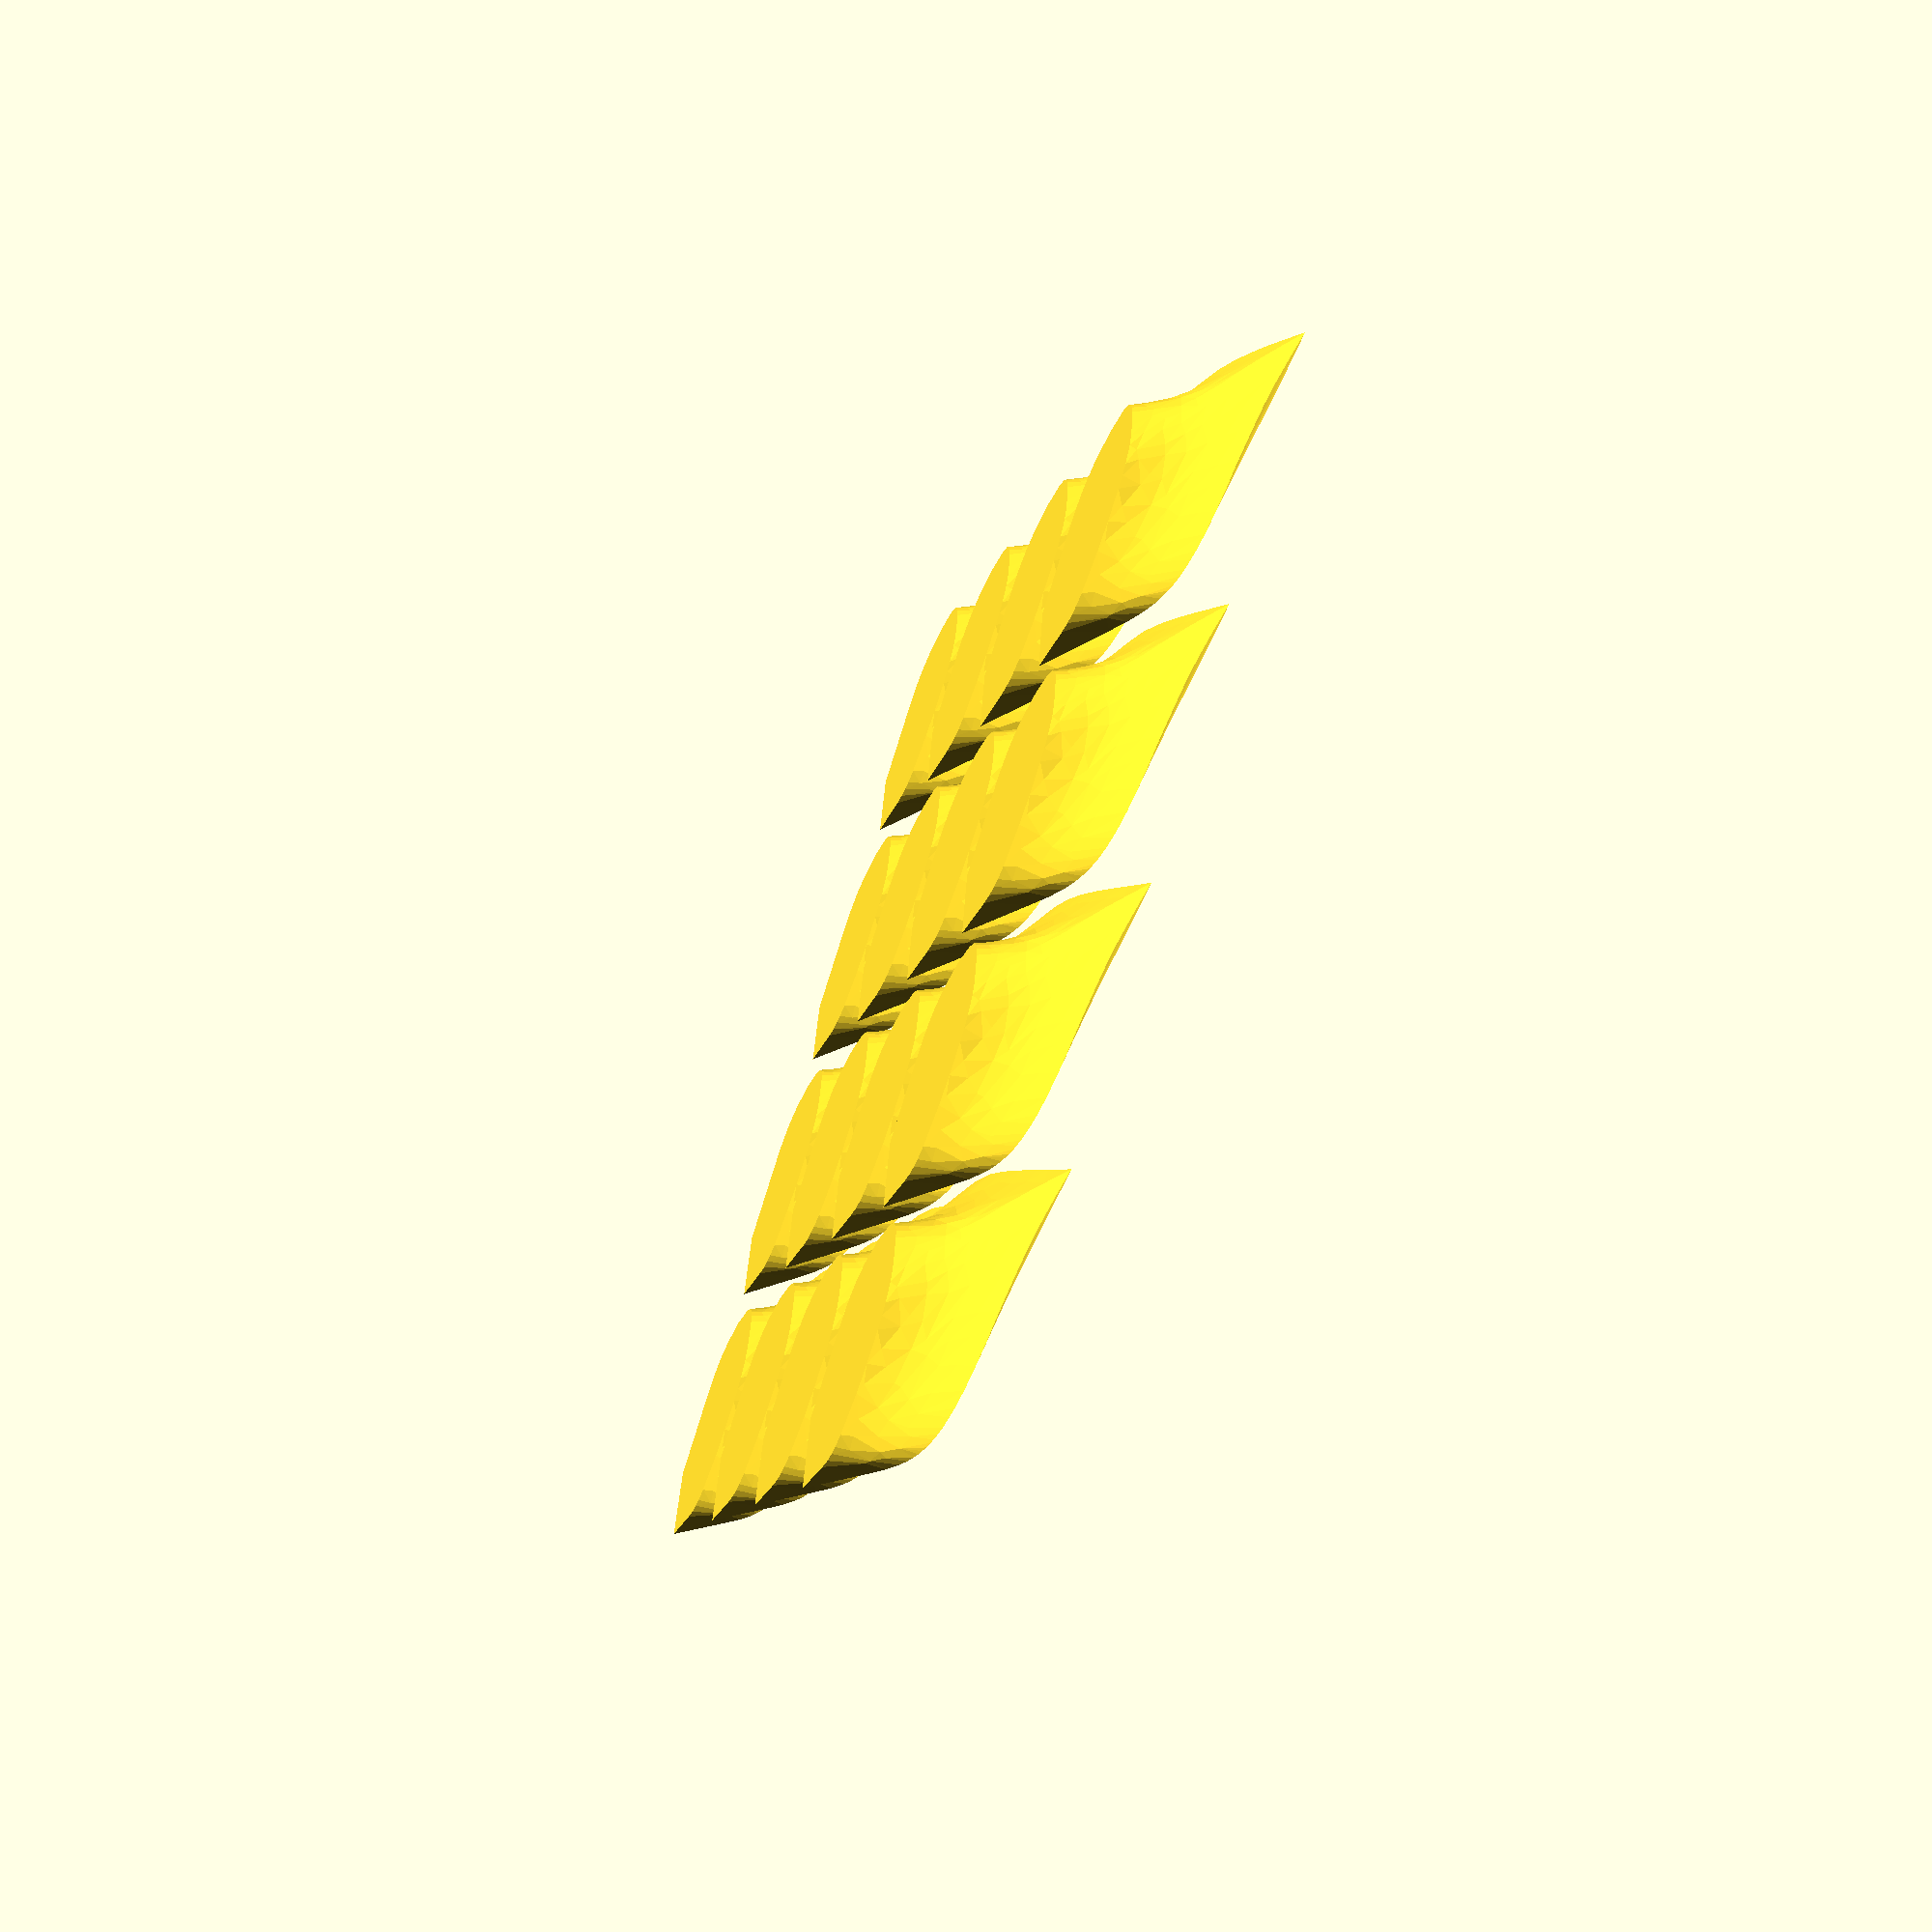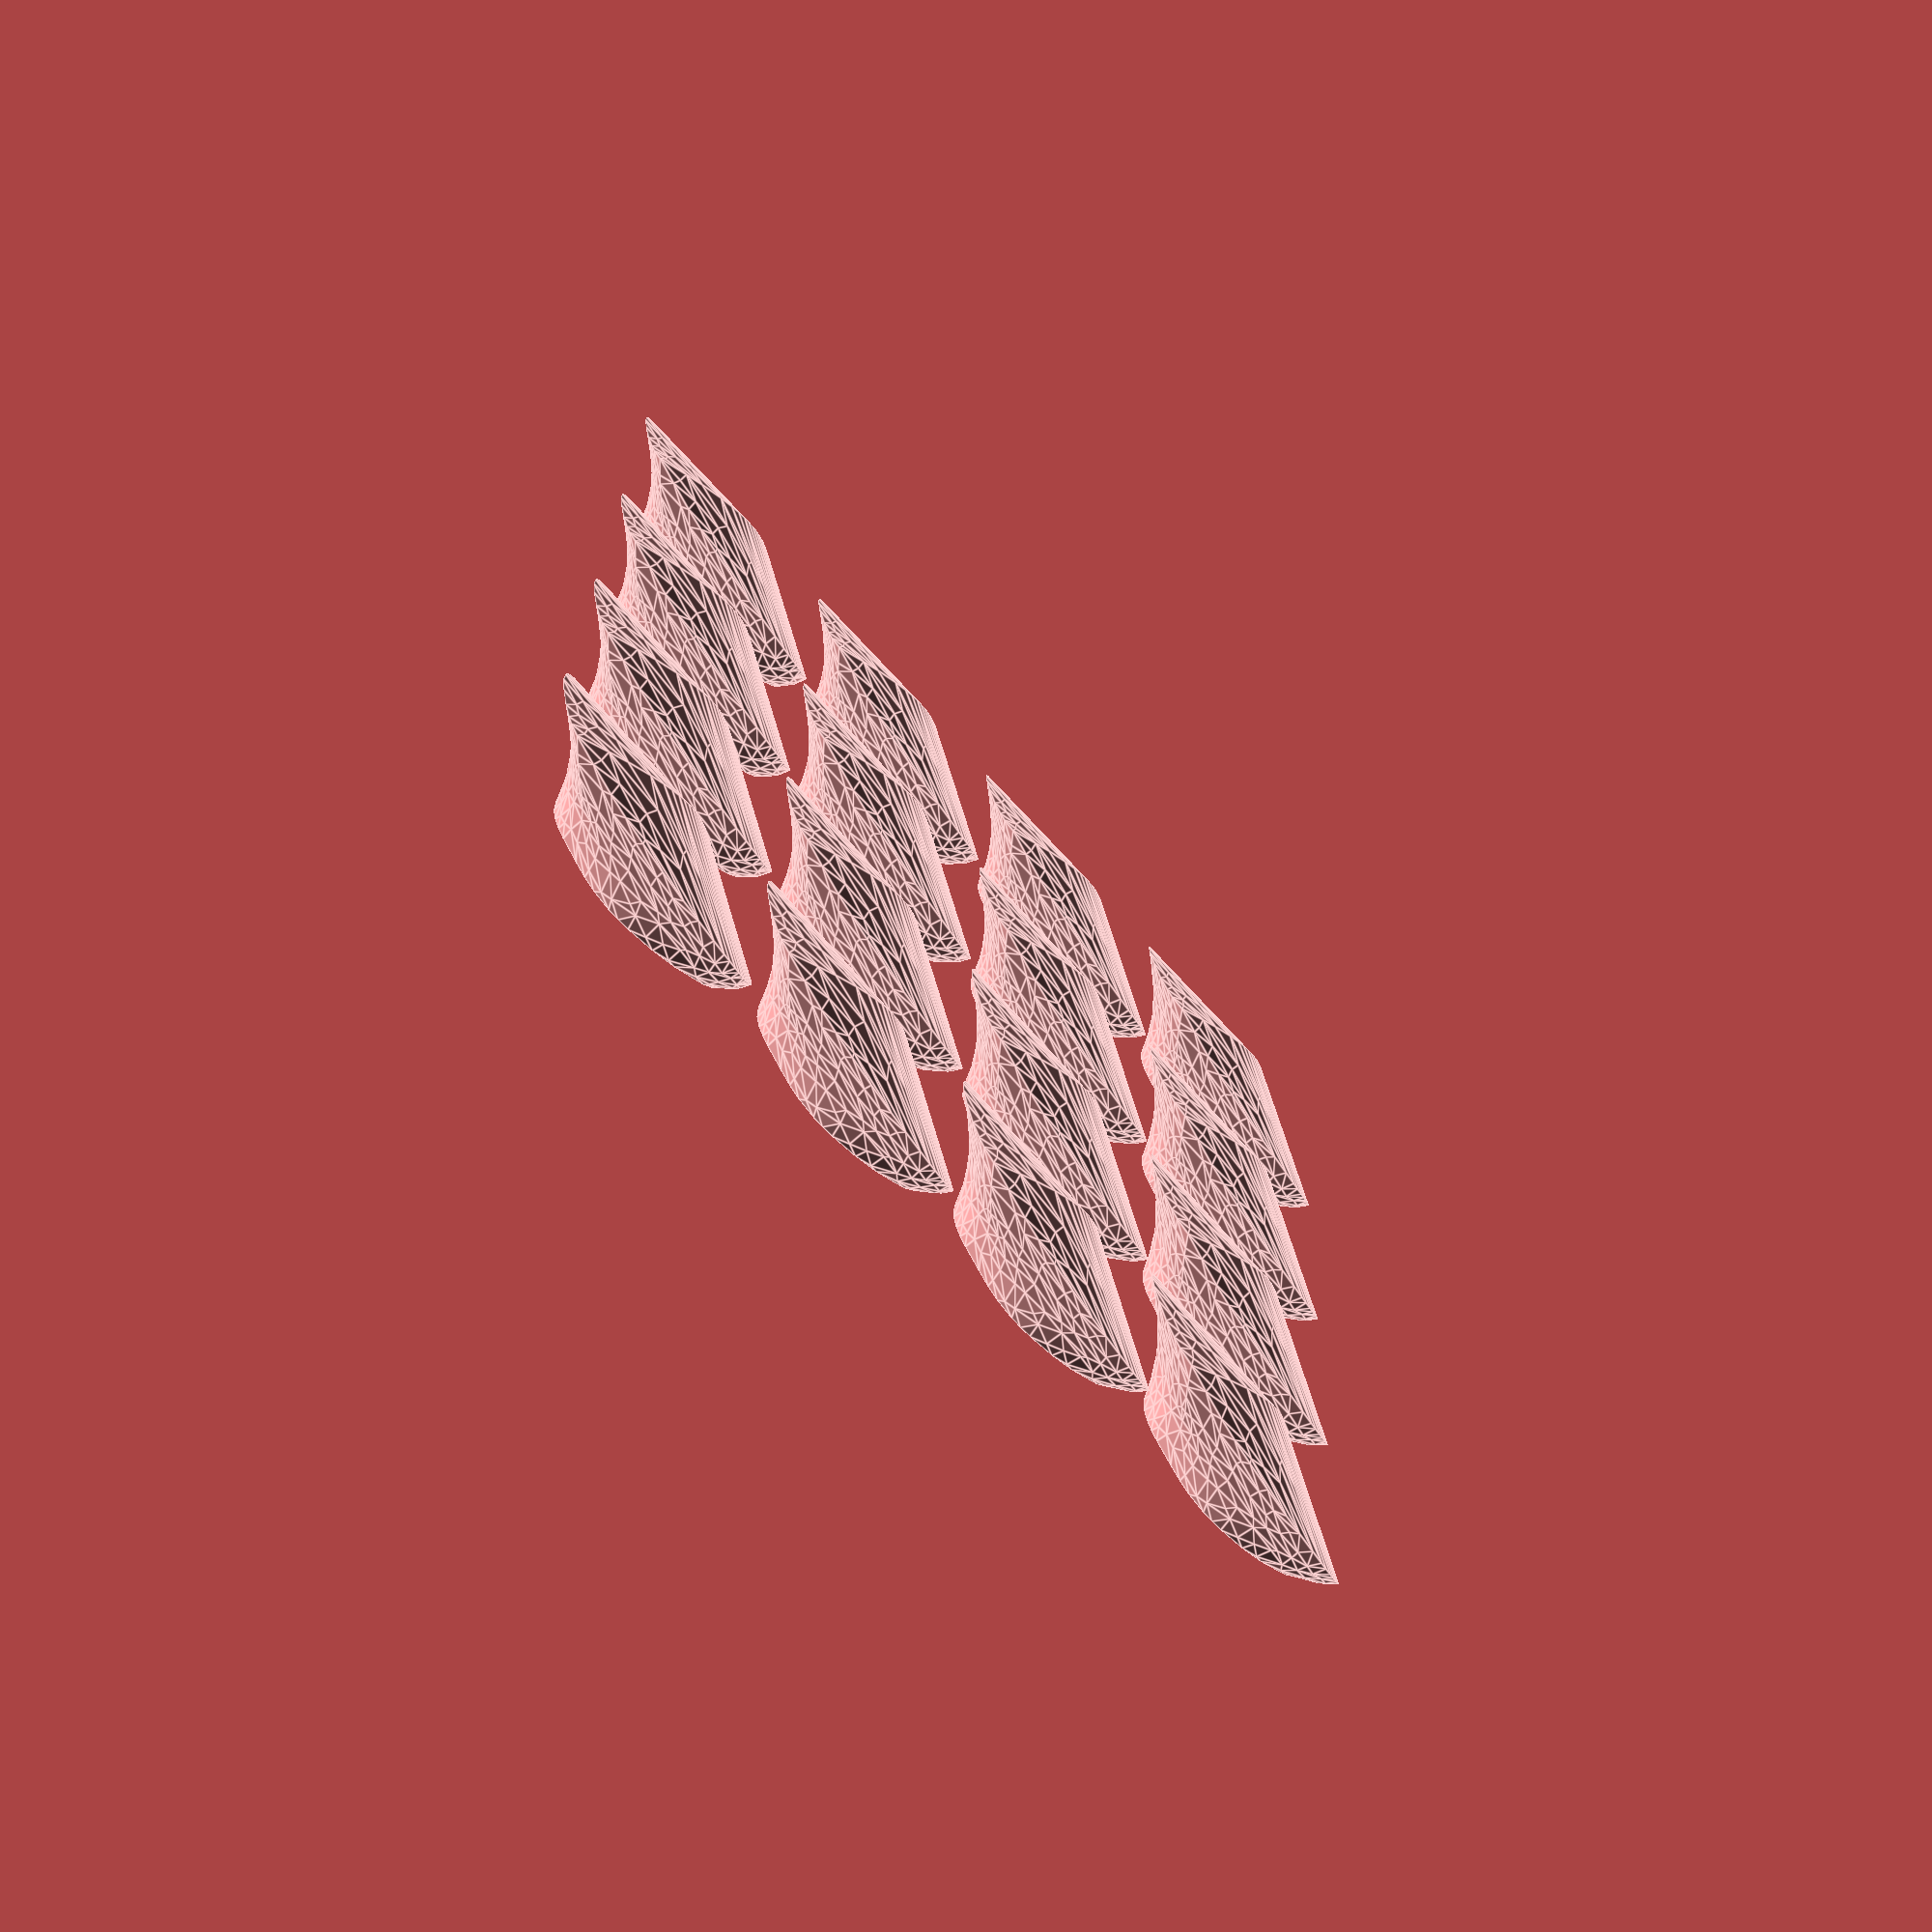
<openscad>

form = "square"; // [square, triangle_up, triangle_down, triangle_right, triangle_left, custom]

// size of the square (or triangle)
size = 4;

// distance between scales
offset = 15; // [13:20]

// custom matrix: 1=there is a scale, 0=no scale
customMatrix = [
        [1, 1, 0],
        [1, 1, 1],
        [0, 1, 1],
    ]; // [1:2]

/* [Animation] */
// rotating animation
animation_rotation = false;

/* [Hidden] */
is_animated = animation_rotation;
$vpt = is_animated?[0, 0, 0]:$vpt;
$vpr = is_animated?[60, 0, animation_rotation?(365 * $t):45]:$vpr; // animation rotate around the object
$vpd = is_animated?800:$vpd;

function constructMatrix(form, size) = (form == "custom") ? customMatrix : constructTriangleMatrix(form, size);

function constructTriangleMatrix(form, size) = [for (x = [0 : size - 1]) [for (y = [0 : size - 1]) triangleValue(form, size, x, y)]];

function triangleValue(form, size, x, y) =
    (form == "triangle_up") ? triangleValueUp(x, y, size)
    : (form == "triangle_down") ? triangleValueDown(x, y, size)
    : (form == "triangle_right") ? triangleValueRight(x, y, size)
            : (form == "triangle_left") ? triangleValueLeft(x, y, size)
                    : 1;

function triangleValueUp(x, y, size) = (size - 1 - x >= y) ? 1 : 0;
function triangleValueDown(x, y, size) = (x >= size - 1 - y) ? 1 : 0;
function triangleValueRight(x, y, size) = (x <= y) ? 1 : 0;
function triangleValueLeft(x, y, size) = (x >= y) ? 1 : 0;

matrixPattern(constructMatrix(form, size), offset);

module matrixPattern(mat, offset) {
    for (x = [0:len(mat) - 1]) {
        for (y = [0:len(mat[x]) - 1]) {
            if (mat[x][y]) {
                translate([x * offset, y * offset, 0])
                    scaleModel();
            }
        }
    }
}

module scaleModel() {
    translate([111, 110, - 6.5]) {
        rotate([0, 0, 135]) {
            scalePolyhedron();
        }
    }
}


// from https://github.com/JustinSDK/dotSCAD/blob/master/src/util/_impl/_split_str_impl.scad

/**
* sub_str.scad
*
* @copyright Justin Lin, 2017
* @license https://opensource.org/licenses/lgpl-3.0.html
*
* @see https://openhome.cc/eGossip/OpenSCAD/lib3x-sub_str.html
*
**/

function sub_str(t, begin, end) =
    let(
        ed = is_undef(end) ? len(t) : end,
        cum = [
            for(i = begin, s = t[i], is_continue = i < ed;
                is_continue;
                i = i + 1, is_continue = i < ed, s = is_continue ? str(s, t[i]) : undef) s
        ]
    )
    cum[len(cum) - 1];

function _split_t_by(idxs, t) =
    let(leng = len(idxs))
    [sub_str(t, 0, idxs[0]), each [for(i = 0; i < leng; i = i + 1) sub_str(t, idxs[i] + 1, idxs[i + 1])]];

function split_str(t, delimiter) = len(search(delimiter, t)) == 0 ? [t] : _split_t_by(search(delimiter, t, 0)[0], t);


// scale is from https://www.thingiverse.com/thing:3470986 and simplified number of faces and converted to openscad polyhedron

module scalePolyhedron() {
    points=[ [8.014786e+00,1.471544e+02,8.408296e+00],[8.568471e+00,1.461852e+02,7.922479e+00],[6.288395e+00,1.490034e+02,6.456052e+00],[3.685530e+00,1.527640e+02,6.456596e+00],[8.014786e+00,1.471544e+02,8.408296e+00],[6.288395e+00,1.490034e+02,6.456052e+00],[-6.734148e+00,1.464258e+02,7.839303e+00],[-5.755228e+00,1.479383e+02,8.133560e+00],[-3.911422e+00,1.503275e+02,7.306376e+00],[-4.423078e+00,1.493081e+02,6.456052e+00],[-6.734148e+00,1.464258e+02,7.839303e+00],[-2.027244e+00,1.527688e+02,6.456065e+00],[-2.027244e+00,1.527688e+02,6.456065e+00],[-6.734148e+00,1.464258e+02,7.839303e+00],[-3.911422e+00,1.503275e+02,7.306376e+00],[-4.421546e+00,1.398054e+02,8.691952e+00],[-5.825851e+00,1.404621e+02,9.079207e+00],[-5.622607e+00,1.413835e+02,8.336907e+00],[-4.421546e+00,1.398054e+02,8.691952e+00],[-2.731447e+00,1.384480e+02,8.731823e+00],[-4.365206e+00,1.389188e+02,9.368397e+00],[-2.472152e+00,1.378602e+02,9.137484e+00],[-3.178932e+00,1.373737e+02,9.896786e+00],[-4.365206e+00,1.389188e+02,9.368397e+00],[-5.825851e+00,1.404621e+02,9.079207e+00],[-5.599252e+00,1.389553e+02,9.936481e+00],[-6.497060e+00,1.397302e+02,9.859638e+00],[-5.599252e+00,1.389553e+02,9.936481e+00],[-3.178932e+00,1.373737e+02,9.896786e+00],[-4.413860e+00,1.374775e+02,1.037206e+01],[-4.413860e+00,1.374775e+02,1.037206e+01],[-4.053256e+00,1.364872e+02,1.086436e+01],[-5.629959e+00,1.368826e+02,1.119015e+01],[-4.413860e+00,1.374775e+02,1.037206e+01],[-5.629959e+00,1.368826e+02,1.119015e+01],[-5.599252e+00,1.389553e+02,9.936481e+00],[-5.629959e+00,1.368826e+02,1.119015e+01],[-7.053694e+00,1.382693e+02,1.091148e+01],[-5.599252e+00,1.389553e+02,9.936481e+00],[-5.599252e+00,1.389553e+02,9.936481e+00],[-7.053694e+00,1.382693e+02,1.091148e+01],[-6.497060e+00,1.397302e+02,9.859638e+00],[-6.497060e+00,1.397302e+02,9.859638e+00],[-7.053694e+00,1.382693e+02,1.091148e+01],[-8.108841e+00,1.396025e+02,1.063483e+01],[-8.108841e+00,1.396025e+02,1.063483e+01],[-8.410151e+00,1.401029e+02,1.052555e+01],[-7.866839e+00,1.409293e+02,9.846411e+00],[-7.866839e+00,1.409293e+02,9.846411e+00],[-8.410151e+00,1.401029e+02,1.052555e+01],[-8.683445e+00,1.406628e+02,1.039789e+01],[-6.734148e+00,1.464258e+02,7.839303e+00],[-7.528786e+00,1.456084e+02,8.938113e+00],[-5.755228e+00,1.479383e+02,8.133560e+00],[-7.586800e+00,1.432879e+02,8.623813e+00],[-8.817092e+00,1.410217e+02,1.031270e+01],[-8.931619e+00,1.414611e+02,1.020349e+01],[-7.220773e+00,1.448883e+02,7.970277e+00],[-8.047917e+00,1.442258e+02,8.795094e+00],[-7.226334e+00,1.453118e+02,7.975311e+00],[-8.683445e+00,1.406628e+02,1.039789e+01],[-8.817092e+00,1.410217e+02,1.031270e+01],[-7.653666e+00,1.422791e+02,9.087972e+00],[-8.931619e+00,1.414611e+02,1.020349e+01],[-8.984917e+00,1.418199e+02,1.011143e+01],[-7.586800e+00,1.432879e+02,8.623813e+00],[-7.226334e+00,1.453118e+02,7.975311e+00],[-8.047917e+00,1.442258e+02,8.795094e+00],[-7.481302e+00,1.453249e+02,8.318082e+00],[-7.586800e+00,1.432879e+02,8.623813e+00],[-9.000865e+00,1.422333e+02,9.998877e+00],[-7.898033e+00,1.437337e+02,8.693195e+00],[-7.586800e+00,1.432879e+02,8.623813e+00],[-8.984917e+00,1.418199e+02,1.011143e+01],[-9.000865e+00,1.422333e+02,9.998877e+00],[-8.937216e+00,1.427467e+02,9.854074e+00],[-8.828985e+00,1.431870e+02,9.723902e+00],[-8.047917e+00,1.442258e+02,8.795094e+00],[-8.828985e+00,1.431870e+02,9.723902e+00],[-8.559663e+00,1.438913e+02,9.507380e+00],[-8.047917e+00,1.442258e+02,8.795094e+00],[-8.559663e+00,1.438913e+02,9.507380e+00],[-8.182057e+00,1.446006e+02,9.274944e+00],[-7.481302e+00,1.453249e+02,8.318082e+00],[-7.220773e+00,1.448883e+02,7.970277e+00],[-7.898033e+00,1.437337e+02,8.693195e+00],[-8.047917e+00,1.442258e+02,8.795094e+00],[-7.586800e+00,1.432879e+02,8.623813e+00],[-7.898033e+00,1.437337e+02,8.693195e+00],[-6.648464e+00,1.439547e+02,7.755126e+00],[-7.653666e+00,1.422791e+02,9.087972e+00],[-7.866839e+00,1.409293e+02,9.846411e+00],[-8.683445e+00,1.406628e+02,1.039789e+01],[-7.586800e+00,1.432879e+02,8.623813e+00],[-7.653666e+00,1.422791e+02,9.087972e+00],[-8.817092e+00,1.410217e+02,1.031270e+01],[-7.866839e+00,1.409293e+02,9.846411e+00],[-6.497060e+00,1.397302e+02,9.859638e+00],[-8.108841e+00,1.396025e+02,1.063483e+01],[-7.653666e+00,1.422791e+02,9.087972e+00],[-7.586800e+00,1.432879e+02,8.623813e+00],[-6.396075e+00,1.429670e+02,7.972160e+00],[-4.053256e+00,1.364872e+02,1.086436e+01],[-3.748545e+00,1.352195e+02,1.155395e+01],[-5.629959e+00,1.368826e+02,1.119015e+01],[-4.365206e+00,1.389188e+02,9.368397e+00],[-3.178932e+00,1.373737e+02,9.896786e+00],[-5.599252e+00,1.389553e+02,9.936481e+00],[-4.421546e+00,1.398054e+02,8.691952e+00],[-4.365206e+00,1.389188e+02,9.368397e+00],[-5.825851e+00,1.404621e+02,9.079207e+00],[-4.365206e+00,1.389188e+02,9.368397e+00],[-5.599252e+00,1.389553e+02,9.936481e+00],[-5.825851e+00,1.404621e+02,9.079207e+00],[-5.825851e+00,1.404621e+02,9.079207e+00],[-6.497060e+00,1.397302e+02,9.859638e+00],[-6.791010e+00,1.416233e+02,8.934773e+00],[-6.791010e+00,1.416233e+02,8.934773e+00],[-6.497060e+00,1.397302e+02,9.859638e+00],[-7.866839e+00,1.409293e+02,9.846411e+00],[-7.653666e+00,1.422791e+02,9.087972e+00],[-6.791010e+00,1.416233e+02,8.934773e+00],[-7.866839e+00,1.409293e+02,9.846411e+00],[-6.396075e+00,1.429670e+02,7.972160e+00],[-6.791010e+00,1.416233e+02,8.934773e+00],[-7.653666e+00,1.422791e+02,9.087972e+00],[-9.000865e+00,1.422333e+02,9.998877e+00],[-8.937216e+00,1.427467e+02,9.854074e+00],[-7.898033e+00,1.437337e+02,8.693195e+00],[-7.898033e+00,1.437337e+02,8.693195e+00],[-8.937216e+00,1.427467e+02,9.854074e+00],[-8.047917e+00,1.442258e+02,8.795094e+00],[-8.047917e+00,1.442258e+02,8.795094e+00],[-8.559663e+00,1.438913e+02,9.507380e+00],[-7.481302e+00,1.453249e+02,8.318082e+00],[-7.481302e+00,1.453249e+02,8.318082e+00],[-8.182057e+00,1.446006e+02,9.274944e+00],[-7.528786e+00,1.456084e+02,8.938113e+00],[-6.734148e+00,1.464258e+02,7.839303e+00],[-7.481302e+00,1.453249e+02,8.318082e+00],[-7.528786e+00,1.456084e+02,8.938113e+00],[5.159724e+00,1.401160e+02,7.422976e+00],[4.635725e+00,1.401838e+02,6.455980e+00],[5.114201e+00,1.407352e+02,6.456052e+00],[5.159724e+00,1.401160e+02,7.422976e+00],[5.114201e+00,1.407352e+02,6.456052e+00],[5.782629e+00,1.412812e+02,6.875938e+00],[5.782629e+00,1.412812e+02,6.875938e+00],[6.054030e+00,1.422071e+02,6.456052e+00],[6.460945e+00,1.417381e+02,7.316522e+00],[6.460945e+00,1.417381e+02,7.316522e+00],[6.054030e+00,1.422071e+02,6.456052e+00],[6.604110e+00,1.430414e+02,6.635194e+00],[8.248343e+00,1.418690e+02,8.668462e+00],[7.696194e+00,1.433453e+02,7.523512e+00],[8.466456e+00,1.432885e+02,8.116156e+00],[7.745693e+00,1.454400e+02,6.958876e+00],[7.241297e+00,1.459820e+02,6.456052e+00],[7.887427e+00,1.462286e+02,7.075901e+00],[7.887427e+00,1.462286e+02,7.075901e+00],[7.241297e+00,1.459820e+02,6.456052e+00],[7.207784e+00,1.468306e+02,6.456052e+00],[7.207784e+00,1.468306e+02,6.456052e+00],[7.080616e+00,1.474107e+02,6.456052e+00],[7.887427e+00,1.462286e+02,7.075901e+00],[7.887427e+00,1.462286e+02,7.075901e+00],[7.080616e+00,1.474107e+02,6.456052e+00],[8.814962e+00,1.457759e+02,8.033902e+00],[7.080616e+00,1.474107e+02,6.456052e+00],[6.787908e+00,1.481432e+02,6.456053e+00],[8.814962e+00,1.457759e+02,8.033902e+00],[8.814962e+00,1.457759e+02,8.033902e+00],[6.787908e+00,1.481432e+02,6.456053e+00],[8.568471e+00,1.461852e+02,7.922479e+00],[6.787908e+00,1.481432e+02,6.456053e+00],[6.288395e+00,1.490034e+02,6.456052e+00],[8.568471e+00,1.461852e+02,7.922479e+00],[7.696194e+00,1.433453e+02,7.523512e+00],[6.694288e+00,1.436776e+02,6.456053e+00],[7.464762e+00,1.445389e+02,6.902226e+00],[7.696194e+00,1.433453e+02,7.523512e+00],[7.502652e+00,1.418523e+02,8.192780e+00],[7.210725e+00,1.419652e+02,7.879668e+00],[7.696194e+00,1.433453e+02,7.523512e+00],[7.210725e+00,1.419652e+02,7.879668e+00],[6.604110e+00,1.430414e+02,6.635194e+00],[7.696194e+00,1.433453e+02,7.523512e+00],[6.604110e+00,1.430414e+02,6.635194e+00],[6.694288e+00,1.436776e+02,6.456053e+00],[7.210725e+00,1.419652e+02,7.879668e+00],[6.460945e+00,1.417381e+02,7.316522e+00],[6.604110e+00,1.430414e+02,6.635194e+00],[8.248343e+00,1.418690e+02,8.668462e+00],[6.787052e+00,1.400978e+02,8.915861e+00],[7.502652e+00,1.418523e+02,8.192780e+00],[7.502652e+00,1.418523e+02,8.192780e+00],[6.787052e+00,1.400978e+02,8.915861e+00],[6.174891e+00,1.404893e+02,8.164383e+00],[7.502652e+00,1.418523e+02,8.192780e+00],[6.174891e+00,1.404893e+02,8.164383e+00],[7.210725e+00,1.419652e+02,7.879668e+00],[6.787052e+00,1.400978e+02,8.915861e+00],[6.029892e+00,1.397529e+02,8.699248e+00],[6.174891e+00,1.404893e+02,8.164383e+00],[7.210725e+00,1.419652e+02,7.879668e+00],[6.174891e+00,1.404893e+02,8.164383e+00],[6.460945e+00,1.417381e+02,7.316522e+00],[6.460945e+00,1.417381e+02,7.316522e+00],[6.174891e+00,1.404893e+02,8.164383e+00],[5.782629e+00,1.412812e+02,6.875938e+00],[6.174891e+00,1.404893e+02,8.164383e+00],[5.165080e+00,1.394069e+02,8.321668e+00],[5.159724e+00,1.401160e+02,7.422976e+00],[6.174891e+00,1.404893e+02,8.164383e+00],[5.159724e+00,1.401160e+02,7.422976e+00],[5.782629e+00,1.412812e+02,6.875938e+00],[6.174891e+00,1.404893e+02,8.164383e+00],[6.029892e+00,1.397529e+02,8.699248e+00],[5.165080e+00,1.394069e+02,8.321668e+00],[5.165080e+00,1.394069e+02,8.321668e+00],[4.773181e+00,1.395573e+02,7.694127e+00],[5.159724e+00,1.401160e+02,7.422976e+00],[4.243420e+00,1.379503e+02,9.109761e+00],[5.165080e+00,1.394069e+02,8.321668e+00],[6.029892e+00,1.397529e+02,8.699248e+00],[7.502652e+00,1.418523e+02,8.192780e+00],[7.696194e+00,1.433453e+02,7.523512e+00],[8.248343e+00,1.418690e+02,8.668462e+00],[7.887427e+00,1.462286e+02,7.075901e+00],[8.814962e+00,1.457759e+02,8.033902e+00],[9.186807e+00,1.447570e+02,8.230713e+00],[7.745693e+00,1.454400e+02,6.958876e+00],[7.887427e+00,1.462286e+02,7.075901e+00],[9.186807e+00,1.447570e+02,8.230713e+00],[7.745693e+00,1.454400e+02,6.958876e+00],[9.186807e+00,1.447570e+02,8.230713e+00],[8.659320e+00,1.442898e+02,7.903644e+00],[7.464762e+00,1.445389e+02,6.902226e+00],[7.745693e+00,1.454400e+02,6.958876e+00],[8.659320e+00,1.442898e+02,7.903644e+00],[7.464762e+00,1.445389e+02,6.902226e+00],[8.659320e+00,1.442898e+02,7.903644e+00],[8.466456e+00,1.432885e+02,8.116156e+00],[7.696194e+00,1.433453e+02,7.523512e+00],[7.464762e+00,1.445389e+02,6.902226e+00],[8.466456e+00,1.432885e+02,8.116156e+00],[7.545916e+00,1.399180e+02,9.469483e+00],[8.621381e+00,1.407891e+02,9.483430e+00],[8.102154e+00,1.390890e+02,1.020927e+01],[8.102154e+00,1.390890e+02,1.020927e+01],[8.621381e+00,1.407891e+02,9.483430e+00],[8.771809e+00,1.383617e+02,1.088925e+01],[7.545916e+00,1.399180e+02,9.469483e+00],[8.248343e+00,1.418690e+02,8.668462e+00],[8.621381e+00,1.407891e+02,9.483430e+00],[8.248343e+00,1.418690e+02,8.668462e+00],[9.135423e+00,1.418654e+02,9.182200e+00],[8.621381e+00,1.407891e+02,9.483430e+00],[9.591474e+00,1.393608e+02,1.068652e+01],[8.621381e+00,1.407891e+02,9.483430e+00],[9.135423e+00,1.418654e+02,9.182200e+00],[8.248343e+00,1.418690e+02,8.668462e+00],[8.466456e+00,1.432885e+02,8.116156e+00],[9.135423e+00,1.418654e+02,9.182200e+00],[9.812039e+00,1.428082e+02,9.176228e+00],[8.466456e+00,1.432885e+02,8.116156e+00],[8.659320e+00,1.442898e+02,7.903644e+00],[9.812039e+00,1.428082e+02,9.176228e+00],[8.659320e+00,1.442898e+02,7.903644e+00],[9.813733e+00,1.436960e+02,8.926337e+00],[9.813733e+00,1.436960e+02,8.926337e+00],[8.659320e+00,1.442898e+02,7.903644e+00],[9.186807e+00,1.447570e+02,8.230713e+00],[9.813733e+00,1.436960e+02,8.926337e+00],[1.063051e+01,1.425161e+02,9.919665e+00],[1.065109e+01,1.421571e+02,1.002055e+01],[8.814962e+00,1.457759e+02,8.033902e+00],[9.437415e+00,1.448171e+02,8.559999e+00],[9.186807e+00,1.447570e+02,8.230713e+00],[8.568471e+00,1.461852e+02,7.922479e+00],[8.014786e+00,1.471544e+02,8.408296e+00],[9.057879e+00,1.457788e+02,8.879940e+00],[9.057879e+00,1.457788e+02,8.879940e+00],[9.786639e+00,1.446836e+02,9.246965e+00],[8.814962e+00,1.457759e+02,8.033902e+00],[1.051096e+01,1.411483e+02,1.028221e+01],[1.031367e+01,1.406071e+02,1.041200e+01],[9.360942e+00,1.426744e+02,8.944558e+00],[1.009337e+01,1.401522e+02,1.051475e+01],[9.135423e+00,1.418654e+02,9.182200e+00],[1.031367e+01,1.406071e+02,1.041200e+01],[9.135423e+00,1.418654e+02,9.182200e+00],[1.009337e+01,1.401522e+02,1.051475e+01],[9.591474e+00,1.393608e+02,1.068652e+01],[7.052713e+00,1.380115e+02,1.042762e+01],[8.771809e+00,1.383617e+02,1.088925e+01],[7.909082e+00,1.374583e+02,1.106715e+01],[7.052713e+00,1.380115e+02,1.042762e+01],[7.909082e+00,1.374583e+02,1.106715e+01],[6.611903e+00,1.362972e+02,1.130556e+01],[7.052713e+00,1.380115e+02,1.042762e+01],[6.611903e+00,1.362972e+02,1.130556e+01],[6.045908e+00,1.372056e+02,1.053623e+01],[6.606225e+00,1.389937e+02,9.612909e+00],[6.045908e+00,1.372056e+02,1.053623e+01],[5.567686e+00,1.382604e+02,9.610253e+00],[6.606225e+00,1.389937e+02,9.612909e+00],[5.567686e+00,1.382604e+02,9.610253e+00],[6.787052e+00,1.400978e+02,8.915861e+00],[6.787052e+00,1.400978e+02,8.915861e+00],[5.567686e+00,1.382604e+02,9.610253e+00],[6.029892e+00,1.397529e+02,8.699248e+00],[6.611903e+00,1.362972e+02,1.130556e+01],[5.354014e+00,1.351827e+02,1.156685e+01],[6.045908e+00,1.372056e+02,1.053623e+01],[4.769437e+00,1.356694e+02,1.104877e+01],[6.045908e+00,1.372056e+02,1.053623e+01],[5.354014e+00,1.351827e+02,1.156685e+01],[4.498501e+00,1.361810e+02,1.059865e+01],[6.045908e+00,1.372056e+02,1.053623e+01],[4.769437e+00,1.356694e+02,1.104877e+01],[6.045908e+00,1.372056e+02,1.053623e+01],[4.498501e+00,1.361810e+02,1.059865e+01],[5.567686e+00,1.382604e+02,9.610253e+00],[9.812039e+00,1.428082e+02,9.176228e+00],[9.360942e+00,1.426744e+02,8.944558e+00],[8.466456e+00,1.432885e+02,8.116156e+00],[8.466456e+00,1.432885e+02,8.116156e+00],[9.360942e+00,1.426744e+02,8.944558e+00],[9.135423e+00,1.418654e+02,9.182200e+00],[6.787052e+00,1.400978e+02,8.915861e+00],[8.248343e+00,1.418690e+02,8.668462e+00],[7.545916e+00,1.399180e+02,9.469483e+00],[7.052713e+00,1.380115e+02,1.042762e+01],[8.102154e+00,1.390890e+02,1.020927e+01],[8.771809e+00,1.383617e+02,1.088925e+01],[6.606225e+00,1.389937e+02,9.612909e+00],[7.545916e+00,1.399180e+02,9.469483e+00],[7.052713e+00,1.380115e+02,1.042762e+01],[7.052713e+00,1.380115e+02,1.042762e+01],[7.545916e+00,1.399180e+02,9.469483e+00],[8.102154e+00,1.390890e+02,1.020927e+01],[9.812039e+00,1.428082e+02,9.176228e+00],[9.813733e+00,1.436960e+02,8.926337e+00],[1.065109e+01,1.421571e+02,1.002055e+01],[8.621381e+00,1.407891e+02,9.483430e+00],[9.591474e+00,1.393608e+02,1.068652e+01],[8.771809e+00,1.383617e+02,1.088925e+01],[6.787052e+00,1.400978e+02,8.915861e+00],[7.545916e+00,1.399180e+02,9.469483e+00],[6.606225e+00,1.389937e+02,9.612909e+00],[6.045908e+00,1.372056e+02,1.053623e+01],[6.606225e+00,1.389937e+02,9.612909e+00],[7.052713e+00,1.380115e+02,1.042762e+01],[9.437415e+00,1.448171e+02,8.559999e+00],[8.814962e+00,1.457759e+02,8.033902e+00],[9.786639e+00,1.446836e+02,9.246965e+00],[9.437415e+00,1.448171e+02,8.559999e+00],[9.786639e+00,1.446836e+02,9.246965e+00],[1.011783e+01,1.440845e+02,9.443938e+00],[1.034709e+01,1.435685e+02,9.606219e+00],[9.437415e+00,1.448171e+02,8.559999e+00],[1.011783e+01,1.440845e+02,9.443938e+00],[9.813733e+00,1.436960e+02,8.926337e+00],[9.437415e+00,1.448171e+02,8.559999e+00],[1.034709e+01,1.435685e+02,9.606219e+00],[9.813733e+00,1.436960e+02,8.926337e+00],[1.034709e+01,1.435685e+02,9.606219e+00],[1.049323e+01,1.431488e+02,9.734907e+00],[9.186807e+00,1.447570e+02,8.230713e+00],[9.437415e+00,1.448171e+02,8.559999e+00],[9.813733e+00,1.436960e+02,8.926337e+00],[9.813733e+00,1.436960e+02,8.926337e+00],[1.049323e+01,1.431488e+02,9.734907e+00],[1.056691e+01,1.428436e+02,9.825291e+00],[1.063051e+01,1.425161e+02,9.919665e+00],[9.813733e+00,1.436960e+02,8.926337e+00],[1.056691e+01,1.428436e+02,9.825291e+00],[1.064712e+01,1.419108e+02,1.008702e+01],[9.812039e+00,1.428082e+02,9.176228e+00],[1.065109e+01,1.421571e+02,1.002055e+01],[9.812039e+00,1.428082e+02,9.176228e+00],[1.064712e+01,1.419108e+02,1.008702e+01],[1.060373e+01,1.415413e+02,1.018307e+01],[1.031367e+01,1.406071e+02,1.041200e+01],[9.135423e+00,1.418654e+02,9.182200e+00],[9.360942e+00,1.426744e+02,8.944558e+00],[9.360942e+00,1.426744e+02,8.944558e+00],[9.812039e+00,1.428082e+02,9.176228e+00],[1.060373e+01,1.415413e+02,1.018307e+01],[9.360942e+00,1.426744e+02,8.944558e+00],[1.060373e+01,1.415413e+02,1.018307e+01],[1.051096e+01,1.411483e+02,1.028221e+01],[8.814962e+00,1.457759e+02,8.033902e+00],[8.568471e+00,1.461852e+02,7.922479e+00],[9.057879e+00,1.457788e+02,8.879940e+00],[1.937147e+00,1.509137e+02,7.465656e+00],[8.204357e-01,1.498807e+02,8.256978e+00],[1.882379e+00,1.485186e+02,8.887951e+00],[8.213778e-01,1.380084e+02,1.256534e+01],[8.186799e-01,1.357937e+02,1.271924e+01],[2.891320e+00,1.375792e+02,1.216301e+01],[2.891320e+00,1.375792e+02,1.216301e+01],[8.186799e-01,1.357937e+02,1.271924e+01],[8.239772e-01,1.340039e+02,1.280294e+01],[2.457343e+00,1.342736e+02,1.236892e+01],[8.239772e-01,1.340039e+02,1.280294e+01],[1.548664e+00,1.330181e+02,1.263634e+01],[4.194777e+00,1.353026e+02,1.190814e+01],[5.075156e+00,1.354262e+02,1.167260e+01],[5.392164e+00,1.365736e+02,1.163633e+01],[5.392164e+00,1.365736e+02,1.163633e+01],[5.075156e+00,1.354262e+02,1.167260e+01],[7.909082e+00,1.374583e+02,1.106715e+01],[1.937147e+00,1.509137e+02,7.465656e+00],[7.898323e-01,1.517537e+02,7.093269e+00],[8.204357e-01,1.498807e+02,8.256978e+00],[1.882379e+00,1.485186e+02,8.887951e+00],[8.218244e-01,1.480195e+02,9.410302e+00],[8.381820e-01,1.466177e+02,1.026044e+01],[5.062959e+00,1.456131e+02,9.845091e+00],[8.283529e-01,1.455345e+02,1.083920e+01],[9.786639e+00,1.446836e+02,9.246965e+00],[9.786639e+00,1.446836e+02,9.246965e+00],[8.283529e-01,1.455345e+02,1.083920e+01],[8.259199e-01,1.451078e+02,1.103765e+01],[8.282011e-01,1.444457e+02,1.131668e+01],[8.284411e-01,1.442531e+02,1.138992e+01],[1.049323e+01,1.431488e+02,9.734907e+00],[8.284411e-01,1.442531e+02,1.138992e+01],[8.275248e-01,1.439281e+02,1.150628e+01],[1.049323e+01,1.431488e+02,9.734907e+00],[8.278404e-01,1.436027e+02,1.161399e+01],[8.274504e-01,1.432258e+02,1.172763e+01],[1.063051e+01,1.425161e+02,9.919665e+00],[8.274630e-01,1.427962e+02,1.184199e+01],[8.273292e-01,1.422420e+02,1.197321e+01],[1.060373e+01,1.415413e+02,1.018307e+01],[8.239772e-01,1.340039e+02,1.280294e+01],[8.319072e-01,1.310916e+02,1.290783e+01],[1.548664e+00,1.330181e+02,1.263634e+01],[1.548664e+00,1.330181e+02,1.263634e+01],[8.319072e-01,1.310916e+02,1.290783e+01],[1.990600e+00,1.321817e+02,1.249169e+01],[3.222890e+00,1.333147e+02,1.209018e+01],[4.202904e+00,1.341954e+02,1.182214e+01],[4.194777e+00,1.353026e+02,1.190814e+01],[4.194777e+00,1.353026e+02,1.190814e+01],[4.202904e+00,1.341954e+02,1.182214e+01],[5.075156e+00,1.354262e+02,1.167260e+01],[6.611903e+00,1.362972e+02,1.130556e+01],[7.909082e+00,1.374583e+02,1.106715e+01],[5.075156e+00,1.354262e+02,1.167260e+01],[6.611903e+00,1.362972e+02,1.130556e+01],[5.075156e+00,1.354262e+02,1.167260e+01],[5.354014e+00,1.351827e+02,1.156685e+01],[9.786639e+00,1.446836e+02,9.246965e+00],[9.057879e+00,1.457788e+02,8.879940e+00],[5.062959e+00,1.456131e+02,9.845091e+00],[9.057879e+00,1.457788e+02,8.879940e+00],[6.890921e+00,1.469130e+02,8.759192e+00],[5.062959e+00,1.456131e+02,9.845091e+00],[3.685530e+00,1.527640e+02,6.456596e+00],[3.152948e+00,1.527538e+02,6.456059e+00],[4.876913e+00,1.502158e+02,7.446566e+00],[1.937147e+00,1.509137e+02,7.465656e+00],[3.576786e+00,1.489954e+02,8.289791e+00],[4.656153e+00,1.492997e+02,7.947036e+00],[3.576786e+00,1.489954e+02,8.289791e+00],[1.937147e+00,1.509137e+02,7.465656e+00],[1.882379e+00,1.485186e+02,8.887951e+00],[3.576786e+00,1.489954e+02,8.289791e+00],[1.882379e+00,1.485186e+02,8.887951e+00],[4.820446e+00,1.472966e+02,8.989430e+00],[4.820446e+00,1.472966e+02,8.989430e+00],[1.882379e+00,1.485186e+02,8.887951e+00],[2.679119e+00,1.465766e+02,9.867319e+00],[3.814807e+00,1.510298e+02,7.192650e+00],[2.181117e+00,1.522731e+02,6.703249e+00],[1.937147e+00,1.509137e+02,7.465656e+00],[3.814807e+00,1.510298e+02,7.192650e+00],[1.937147e+00,1.509137e+02,7.465656e+00],[4.656153e+00,1.492997e+02,7.947036e+00],[4.656153e+00,1.492997e+02,7.947036e+00],[3.576786e+00,1.489954e+02,8.289791e+00],[4.820446e+00,1.472966e+02,8.989430e+00],[3.152948e+00,1.527538e+02,6.456059e+00],[3.814807e+00,1.510298e+02,7.192650e+00],[4.876913e+00,1.502158e+02,7.446566e+00],[4.876913e+00,1.502158e+02,7.446566e+00],[3.814807e+00,1.510298e+02,7.192650e+00],[4.656153e+00,1.492997e+02,7.947036e+00],[3.685530e+00,1.527640e+02,6.456596e+00],[4.876913e+00,1.502158e+02,7.446566e+00],[6.182006e+00,1.486872e+02,7.988771e+00],[8.242435e-01,1.393655e+02,1.243052e+01],[8.213778e-01,1.380084e+02,1.256534e+01],[4.491578e+00,1.395915e+02,1.167473e+01],[1.056691e+01,1.428436e+02,9.825291e+00],[8.278404e-01,1.436027e+02,1.161399e+01],[1.063051e+01,1.425161e+02,9.919665e+00],[8.381820e-01,1.466177e+02,1.026044e+01],[8.283529e-01,1.455345e+02,1.083920e+01],[2.679119e+00,1.465766e+02,9.867319e+00],[1.882379e+00,1.485186e+02,8.887951e+00],[8.381820e-01,1.466177e+02,1.026044e+01],[2.679119e+00,1.465766e+02,9.867319e+00],[8.140892e-01,1.486885e+02,8.993619e+00],[8.218244e-01,1.480195e+02,9.410302e+00],[1.882379e+00,1.485186e+02,8.887951e+00],[8.204357e-01,1.498807e+02,8.256978e+00],[8.140892e-01,1.486885e+02,8.993619e+00],[1.882379e+00,1.485186e+02,8.887951e+00],[1.056691e+01,1.428436e+02,9.825291e+00],[8.275248e-01,1.439281e+02,1.150628e+01],[8.278404e-01,1.436027e+02,1.161399e+01],[1.990600e+00,1.321817e+02,1.249169e+01],[3.222890e+00,1.333147e+02,1.209018e+01],[2.457343e+00,1.342736e+02,1.236892e+01],[5.392164e+00,1.365736e+02,1.163633e+01],[8.771809e+00,1.383617e+02,1.088925e+01],[6.025952e+00,1.380693e+02,1.147815e+01],[2.457343e+00,1.342736e+02,1.236892e+01],[1.548664e+00,1.330181e+02,1.263634e+01],[1.990600e+00,1.321817e+02,1.249169e+01],[4.194777e+00,1.353026e+02,1.190814e+01],[2.457343e+00,1.342736e+02,1.236892e+01],[3.222890e+00,1.333147e+02,1.209018e+01],[3.508227e+00,1.362269e+02,1.207928e+01],[4.194777e+00,1.353026e+02,1.190814e+01],[5.392164e+00,1.365736e+02,1.163633e+01],[3.508227e+00,1.362269e+02,1.207928e+01],[2.457343e+00,1.342736e+02,1.236892e+01],[4.194777e+00,1.353026e+02,1.190814e+01],[8.239772e-01,1.340039e+02,1.280294e+01],[2.457343e+00,1.342736e+02,1.236892e+01],[3.508227e+00,1.362269e+02,1.207928e+01],[6.025952e+00,1.380693e+02,1.147815e+01],[3.508227e+00,1.362269e+02,1.207928e+01],[5.392164e+00,1.365736e+02,1.163633e+01],[2.891320e+00,1.375792e+02,1.216301e+01],[8.239772e-01,1.340039e+02,1.280294e+01],[3.508227e+00,1.362269e+02,1.207928e+01],[2.891320e+00,1.375792e+02,1.216301e+01],[3.508227e+00,1.362269e+02,1.207928e+01],[6.025952e+00,1.380693e+02,1.147815e+01],[4.912847e+00,1.389763e+02,1.164780e+01],[2.891320e+00,1.375792e+02,1.216301e+01],[6.025952e+00,1.380693e+02,1.147815e+01],[4.912847e+00,1.389763e+02,1.164780e+01],[8.213778e-01,1.380084e+02,1.256534e+01],[2.891320e+00,1.375792e+02,1.216301e+01],[4.491578e+00,1.395915e+02,1.167473e+01],[8.213778e-01,1.380084e+02,1.256534e+01],[4.912847e+00,1.389763e+02,1.164780e+01],[4.912847e+00,1.389763e+02,1.164780e+01],[6.025952e+00,1.380693e+02,1.147815e+01],[9.591474e+00,1.393608e+02,1.068652e+01],[4.491578e+00,1.395915e+02,1.167473e+01],[4.912847e+00,1.389763e+02,1.164780e+01],[1.009337e+01,1.401522e+02,1.051475e+01],[1.009337e+01,1.401522e+02,1.051475e+01],[4.912847e+00,1.389763e+02,1.164780e+01],[9.591474e+00,1.393608e+02,1.068652e+01],[8.242435e-01,1.393655e+02,1.243052e+01],[4.491578e+00,1.395915e+02,1.167473e+01],[5.852795e+00,1.402505e+02,1.133176e+01],[5.852795e+00,1.402505e+02,1.133176e+01],[4.491578e+00,1.395915e+02,1.167473e+01],[1.009337e+01,1.401522e+02,1.051475e+01],[5.852795e+00,1.402505e+02,1.133176e+01],[8.261543e-01,1.402697e+02,1.231919e+01],[8.242435e-01,1.393655e+02,1.243052e+01],[8.279188e-01,1.410628e+02,1.219753e+01],[8.261543e-01,1.402697e+02,1.231919e+01],[5.852795e+00,1.402505e+02,1.133176e+01],[8.279188e-01,1.410628e+02,1.219753e+01],[5.852795e+00,1.402505e+02,1.133176e+01],[1.009337e+01,1.401522e+02,1.051475e+01],[8.279188e-01,1.410628e+02,1.219753e+01],[1.009337e+01,1.401522e+02,1.051475e+01],[1.031367e+01,1.406071e+02,1.041200e+01],[8.271025e-01,1.416534e+02,1.209412e+01],[8.279188e-01,1.410628e+02,1.219753e+01],[1.051096e+01,1.411483e+02,1.028221e+01],[1.051096e+01,1.411483e+02,1.028221e+01],[8.279188e-01,1.410628e+02,1.219753e+01],[1.031367e+01,1.406071e+02,1.041200e+01],[8.273292e-01,1.422420e+02,1.197321e+01],[8.271025e-01,1.416534e+02,1.209412e+01],[1.051096e+01,1.411483e+02,1.028221e+01],[8.273292e-01,1.422420e+02,1.197321e+01],[1.051096e+01,1.411483e+02,1.028221e+01],[1.060373e+01,1.415413e+02,1.018307e+01],[8.274630e-01,1.427962e+02,1.184199e+01],[1.060373e+01,1.415413e+02,1.018307e+01],[1.064712e+01,1.419108e+02,1.008702e+01],[8.274504e-01,1.432258e+02,1.172763e+01],[8.274630e-01,1.427962e+02,1.184199e+01],[1.064712e+01,1.419108e+02,1.008702e+01],[8.274504e-01,1.432258e+02,1.172763e+01],[1.064712e+01,1.419108e+02,1.008702e+01],[1.065109e+01,1.421571e+02,1.002055e+01],[1.063051e+01,1.425161e+02,9.919665e+00],[8.274504e-01,1.432258e+02,1.172763e+01],[1.065109e+01,1.421571e+02,1.002055e+01],[1.049323e+01,1.431488e+02,9.734907e+00],[8.275248e-01,1.439281e+02,1.150628e+01],[1.056691e+01,1.428436e+02,9.825291e+00],[1.034709e+01,1.435685e+02,9.606219e+00],[8.282011e-01,1.444457e+02,1.131668e+01],[1.049323e+01,1.431488e+02,9.734907e+00],[8.266320e-01,1.447386e+02,1.119817e+01],[8.282011e-01,1.444457e+02,1.131668e+01],[1.034709e+01,1.435685e+02,9.606219e+00],[8.266320e-01,1.447386e+02,1.119817e+01],[1.034709e+01,1.435685e+02,9.606219e+00],[1.011783e+01,1.440845e+02,9.443938e+00],[8.259199e-01,1.451078e+02,1.103765e+01],[8.266320e-01,1.447386e+02,1.119817e+01],[1.011783e+01,1.440845e+02,9.443938e+00],[9.786639e+00,1.446836e+02,9.246965e+00],[8.259199e-01,1.451078e+02,1.103765e+01],[1.011783e+01,1.440845e+02,9.443938e+00],[2.679119e+00,1.465766e+02,9.867319e+00],[8.283529e-01,1.455345e+02,1.083920e+01],[5.062959e+00,1.456131e+02,9.845091e+00],[4.820446e+00,1.472966e+02,8.989430e+00],[2.679119e+00,1.465766e+02,9.867319e+00],[5.062959e+00,1.456131e+02,9.845091e+00],[7.898323e-01,1.517537e+02,7.093269e+00],[1.937147e+00,1.509137e+02,7.465656e+00],[2.181117e+00,1.522731e+02,6.703249e+00],[6.025952e+00,1.380693e+02,1.147815e+01],[8.771809e+00,1.383617e+02,1.088925e+01],[9.591474e+00,1.393608e+02,1.068652e+01],[3.152948e+00,1.527538e+02,6.456059e+00],[2.181117e+00,1.522731e+02,6.703249e+00],[3.814807e+00,1.510298e+02,7.192650e+00],[5.062959e+00,1.456131e+02,9.845091e+00],[6.890921e+00,1.469130e+02,8.759192e+00],[4.820446e+00,1.472966e+02,8.989430e+00],[5.075156e+00,1.354262e+02,1.167260e+01],[4.202904e+00,1.341954e+02,1.182214e+01],[5.354014e+00,1.351827e+02,1.156685e+01],[5.392164e+00,1.365736e+02,1.163633e+01],[7.909082e+00,1.374583e+02,1.106715e+01],[8.771809e+00,1.383617e+02,1.088925e+01],[4.820446e+00,1.472966e+02,8.989430e+00],[6.890921e+00,1.469130e+02,8.759192e+00],[4.656153e+00,1.492997e+02,7.947036e+00],[6.182006e+00,1.486872e+02,7.988771e+00],[6.890921e+00,1.469130e+02,8.759192e+00],[8.014786e+00,1.471544e+02,8.408296e+00],[6.890921e+00,1.469130e+02,8.759192e+00],[6.182006e+00,1.486872e+02,7.988771e+00],[4.656153e+00,1.492997e+02,7.947036e+00],[4.656153e+00,1.492997e+02,7.947036e+00],[6.182006e+00,1.486872e+02,7.988771e+00],[4.876913e+00,1.502158e+02,7.446566e+00],[6.890921e+00,1.469130e+02,8.759192e+00],[9.057879e+00,1.457788e+02,8.879940e+00],[8.014786e+00,1.471544e+02,8.408296e+00],[6.182006e+00,1.486872e+02,7.988771e+00],[8.014786e+00,1.471544e+02,8.408296e+00],[3.685530e+00,1.527640e+02,6.456596e+00],[1.953811e+00,1.363082e+02,9.484714e+00],[3.075583e+00,1.367973e+02,9.494365e+00],[2.178962e+00,1.353309e+02,1.029554e+01],[4.243420e+00,1.379503e+02,9.109761e+00],[4.353581e+00,1.370488e+02,9.918375e+00],[3.075583e+00,1.367973e+02,9.494365e+00],[6.029892e+00,1.397529e+02,8.699248e+00],[4.353581e+00,1.370488e+02,9.918375e+00],[4.243420e+00,1.379503e+02,9.109761e+00],[4.353581e+00,1.370488e+02,9.918375e+00],[3.221995e+00,1.360235e+02,1.017924e+01],[3.075583e+00,1.367973e+02,9.494365e+00],[3.219885e+00,1.347054e+02,1.113232e+01],[3.222890e+00,1.333147e+02,1.209018e+01],[2.557755e+00,1.335654e+02,1.169465e+01],[4.498501e+00,1.361810e+02,1.059865e+01],[4.769437e+00,1.356694e+02,1.104877e+01],[3.219885e+00,1.347054e+02,1.113232e+01],[4.769437e+00,1.356694e+02,1.104877e+01],[5.354014e+00,1.351827e+02,1.156685e+01],[4.202904e+00,1.341954e+02,1.182214e+01],[4.769437e+00,1.356694e+02,1.104877e+01],[4.202904e+00,1.341954e+02,1.182214e+01],[3.219885e+00,1.347054e+02,1.113232e+01],[4.202904e+00,1.341954e+02,1.182214e+01],[3.222890e+00,1.333147e+02,1.209018e+01],[3.219885e+00,1.347054e+02,1.113232e+01],[3.222890e+00,1.333147e+02,1.209018e+01],[1.990600e+00,1.321817e+02,1.249169e+01],[2.557755e+00,1.335654e+02,1.169465e+01],[1.990600e+00,1.321817e+02,1.249169e+01],[8.319072e-01,1.310916e+02,1.290783e+01],[8.293986e-01,1.323560e+02,1.196341e+01],[1.990600e+00,1.321817e+02,1.249169e+01],[8.293986e-01,1.323560e+02,1.196341e+01],[8.273707e-01,1.330165e+02,1.148175e+01],[2.178962e+00,1.353309e+02,1.029554e+01],[8.273707e-01,1.330165e+02,1.148175e+01],[8.265778e-01,1.340150e+02,1.079158e+01],[2.178962e+00,1.353309e+02,1.029554e+01],[8.265778e-01,1.340150e+02,1.079158e+01],[1.334332e+00,1.353674e+02,1.001390e+01],[8.265778e-01,1.340150e+02,1.079158e+01],[8.383650e-01,1.354488e+02,9.856915e+00],[1.334332e+00,1.353674e+02,1.001390e+01],[1.547035e+00,1.365768e+02,9.174239e+00],[1.334332e+00,1.353674e+02,1.001390e+01],[8.383650e-01,1.354488e+02,9.856915e+00],[1.547035e+00,1.365768e+02,9.174239e+00],[8.383650e-01,1.354488e+02,9.856915e+00],[6.174066e-01,1.366580e+02,9.081473e+00],[3.075583e+00,1.367973e+02,9.494365e+00],[3.135907e+00,1.375210e+02,8.870090e+00],[4.243420e+00,1.379503e+02,9.109761e+00],[1.953811e+00,1.363082e+02,9.484714e+00],[3.135907e+00,1.375210e+02,8.870090e+00],[3.075583e+00,1.367973e+02,9.494365e+00],[1.334332e+00,1.353674e+02,1.001390e+01],[1.547035e+00,1.365768e+02,9.174239e+00],[1.953811e+00,1.363082e+02,9.484714e+00],[1.953811e+00,1.363082e+02,9.484714e+00],[2.178962e+00,1.353309e+02,1.029554e+01],[1.334332e+00,1.353674e+02,1.001390e+01],[4.353581e+00,1.370488e+02,9.918375e+00],[5.567686e+00,1.382604e+02,9.610253e+00],[4.498501e+00,1.361810e+02,1.059865e+01],[4.353581e+00,1.370488e+02,9.918375e+00],[6.029892e+00,1.397529e+02,8.699248e+00],[5.567686e+00,1.382604e+02,9.610253e+00],[3.219885e+00,1.347054e+02,1.113232e+01],[4.353581e+00,1.370488e+02,9.918375e+00],[4.498501e+00,1.361810e+02,1.059865e+01],[3.219885e+00,1.347054e+02,1.113232e+01],[3.221995e+00,1.360235e+02,1.017924e+01],[4.353581e+00,1.370488e+02,9.918375e+00],[3.075583e+00,1.367973e+02,9.494365e+00],[3.221995e+00,1.360235e+02,1.017924e+01],[2.178962e+00,1.353309e+02,1.029554e+01],[2.557755e+00,1.335654e+02,1.169465e+01],[3.221995e+00,1.360235e+02,1.017924e+01],[3.219885e+00,1.347054e+02,1.113232e+01],[2.178962e+00,1.353309e+02,1.029554e+01],[3.221995e+00,1.360235e+02,1.017924e+01],[2.557755e+00,1.335654e+02,1.169465e+01],[2.178962e+00,1.353309e+02,1.029554e+01],[2.557755e+00,1.335654e+02,1.169465e+01],[8.273707e-01,1.330165e+02,1.148175e+01],[8.273707e-01,1.330165e+02,1.148175e+01],[2.557755e+00,1.335654e+02,1.169465e+01],[1.990600e+00,1.321817e+02,1.249169e+01],[2.216887e+00,1.390235e+02,6.456051e+00],[8.174661e-01,1.383176e+02,7.305398e+00],[1.275425e+00,1.389840e+02,6.456297e+00],[8.174661e-01,1.383176e+02,7.305398e+00],[2.216887e+00,1.390235e+02,6.456051e+00],[2.304737e+00,1.386654e+02,6.995830e+00],[2.304737e+00,1.386654e+02,6.995830e+00],[3.071886e+00,1.391932e+02,6.456052e+00],[3.429962e+00,1.391445e+02,6.806532e+00],[4.000391e+00,1.393539e+02,7.028130e+00],[3.429962e+00,1.391445e+02,6.806532e+00],[4.132468e+00,1.397424e+02,6.456045e+00],[4.000391e+00,1.393539e+02,7.028130e+00],[4.132468e+00,1.397424e+02,6.456045e+00],[4.635725e+00,1.401838e+02,6.455980e+00],[4.000391e+00,1.393539e+02,7.028130e+00],[4.635725e+00,1.401838e+02,6.455980e+00],[5.159724e+00,1.401160e+02,7.422976e+00],[4.773181e+00,1.395573e+02,7.694127e+00],[4.000391e+00,1.393539e+02,7.028130e+00],[5.159724e+00,1.401160e+02,7.422976e+00],[3.391664e+00,1.383273e+02,8.082543e+00],[3.985894e+00,1.386250e+02,8.198405e+00],[3.135907e+00,1.375210e+02,8.870090e+00],[4.773181e+00,1.395573e+02,7.694127e+00],[5.165080e+00,1.394069e+02,8.321668e+00],[3.985894e+00,1.386250e+02,8.198405e+00],[3.985894e+00,1.386250e+02,8.198405e+00],[5.165080e+00,1.394069e+02,8.321668e+00],[4.243420e+00,1.379503e+02,9.109761e+00],[2.304737e+00,1.386654e+02,6.995830e+00],[1.515561e+00,1.378577e+02,7.884987e+00],[8.174661e-01,1.383176e+02,7.305398e+00],[1.489091e+00,1.372799e+02,8.531623e+00],[7.104248e-01,1.372477e+02,8.521880e+00],[1.515561e+00,1.378577e+02,7.884987e+00],[1.515561e+00,1.378577e+02,7.884987e+00],[7.104248e-01,1.372477e+02,8.521880e+00],[8.174661e-01,1.383176e+02,7.305398e+00],[1.489091e+00,1.372799e+02,8.531623e+00],[1.547035e+00,1.365768e+02,9.174239e+00],[7.104248e-01,1.372477e+02,8.521880e+00],[3.985894e+00,1.386250e+02,8.198405e+00],[4.000391e+00,1.393539e+02,7.028130e+00],[4.773181e+00,1.395573e+02,7.694127e+00],[4.000391e+00,1.393539e+02,7.028130e+00],[3.985894e+00,1.386250e+02,8.198405e+00],[3.391664e+00,1.383273e+02,8.082543e+00],[3.429962e+00,1.391445e+02,6.806532e+00],[4.000391e+00,1.393539e+02,7.028130e+00],[3.391664e+00,1.383273e+02,8.082543e+00],[2.387424e+00,1.380770e+02,7.828103e+00],[3.429962e+00,1.391445e+02,6.806532e+00],[3.391664e+00,1.383273e+02,8.082543e+00],[2.387424e+00,1.380770e+02,7.828103e+00],[3.391664e+00,1.383273e+02,8.082543e+00],[2.377617e+00,1.374189e+02,8.601884e+00],[2.377617e+00,1.374189e+02,8.601884e+00],[3.391664e+00,1.383273e+02,8.082543e+00],[3.135907e+00,1.375210e+02,8.870090e+00],[2.304737e+00,1.386654e+02,6.995830e+00],[3.429962e+00,1.391445e+02,6.806532e+00],[2.387424e+00,1.380770e+02,7.828103e+00],[2.377617e+00,1.374189e+02,8.601884e+00],[3.135907e+00,1.375210e+02,8.870090e+00],[1.953811e+00,1.363082e+02,9.484714e+00],[1.547035e+00,1.365768e+02,9.174239e+00],[2.377617e+00,1.374189e+02,8.601884e+00],[1.953811e+00,1.363082e+02,9.484714e+00],[2.304737e+00,1.386654e+02,6.995830e+00],[2.387424e+00,1.380770e+02,7.828103e+00],[1.515561e+00,1.378577e+02,7.884987e+00],[1.489091e+00,1.372799e+02,8.531623e+00],[2.387424e+00,1.380770e+02,7.828103e+00],[2.377617e+00,1.374189e+02,8.601884e+00],[1.515561e+00,1.378577e+02,7.884987e+00],[2.387424e+00,1.380770e+02,7.828103e+00],[1.489091e+00,1.372799e+02,8.531623e+00],[1.489091e+00,1.372799e+02,8.531623e+00],[2.377617e+00,1.374189e+02,8.601884e+00],[1.547035e+00,1.365768e+02,9.174239e+00],[3.135907e+00,1.375210e+02,8.870090e+00],[3.985894e+00,1.386250e+02,8.198405e+00],[4.243420e+00,1.379503e+02,9.109761e+00],[-5.755228e+00,1.479383e+02,8.133560e+00],[-7.528786e+00,1.456084e+02,8.938113e+00],[-5.507935e+00,1.465960e+02,8.873493e+00],[8.266320e-01,1.447386e+02,1.119817e+01],[-4.705667e+00,1.438883e+02,1.034098e+01],[8.282011e-01,1.444457e+02,1.131668e+01],[8.282011e-01,1.444457e+02,1.131668e+01],[-4.705667e+00,1.438883e+02,1.034098e+01],[8.284411e-01,1.442531e+02,1.138992e+01],[8.261543e-01,1.402697e+02,1.231919e+01],[-3.976942e+00,1.398663e+02,1.142051e+01],[8.242435e-01,1.393655e+02,1.243052e+01],[-8.021951e-01,1.387844e+02,1.216145e+01],[-1.888387e+00,1.377494e+02,1.201276e+01],[8.213778e-01,1.380084e+02,1.256534e+01],[8.186799e-01,1.357937e+02,1.271924e+01],[-1.293006e+00,1.344704e+02,1.223468e+01],[8.239772e-01,1.340039e+02,1.280294e+01],[8.239772e-01,1.340039e+02,1.280294e+01],[-1.293006e+00,1.344704e+02,1.223468e+01],[-1.936058e-01,1.329581e+02,1.254730e+01],[-1.879058e+00,1.515755e+02,6.956234e+00],[-3.562995e+00,1.498002e+02,7.603310e+00],[-1.595257e+00,1.504450e+02,7.554688e+00],[-5.755228e+00,1.479383e+02,8.133560e+00],[-5.507935e+00,1.465960e+02,8.873493e+00],[-3.249791e+00,1.490303e+02,8.040874e+00],[-3.562995e+00,1.498002e+02,7.603310e+00],[-3.249791e+00,1.490303e+02,8.040874e+00],[-1.595257e+00,1.504450e+02,7.554688e+00],[-1.595257e+00,1.504450e+02,7.554688e+00],[-5.444574e-01,1.517571e+02,6.976321e+00],[-1.879058e+00,1.515755e+02,6.956234e+00],[-8.182057e+00,1.446006e+02,9.274944e+00],[-8.559663e+00,1.438913e+02,9.507380e+00],[-5.043932e+00,1.444084e+02,1.005303e+01],[-8.182057e+00,1.446006e+02,9.274944e+00],[-5.043932e+00,1.444084e+02,1.005303e+01],[-3.007103e+00,1.454309e+02,1.002882e+01],[-3.007103e+00,1.454309e+02,1.002882e+01],[-5.043932e+00,1.444084e+02,1.005303e+01],[8.283529e-01,1.455345e+02,1.083920e+01],[-5.043932e+00,1.444084e+02,1.005303e+01],[8.259199e-01,1.451078e+02,1.103765e+01],[8.283529e-01,1.455345e+02,1.083920e+01],[-5.043932e+00,1.444084e+02,1.005303e+01],[-8.559663e+00,1.438913e+02,9.507380e+00],[-4.705667e+00,1.438883e+02,1.034098e+01],[-5.043932e+00,1.444084e+02,1.005303e+01],[-4.705667e+00,1.438883e+02,1.034098e+01],[8.266320e-01,1.447386e+02,1.119817e+01],[-9.000865e+00,1.422333e+02,9.998877e+00],[8.278404e-01,1.436027e+02,1.161399e+01],[-8.937216e+00,1.427467e+02,9.854074e+00],[8.278404e-01,1.436027e+02,1.161399e+01],[-9.000865e+00,1.422333e+02,9.998877e+00],[8.274504e-01,1.432258e+02,1.172763e+01],[-9.000865e+00,1.422333e+02,9.998877e+00],[-8.984917e+00,1.418199e+02,1.011143e+01],[8.274630e-01,1.427962e+02,1.184199e+01],[-9.000865e+00,1.422333e+02,9.998877e+00],[8.274630e-01,1.427962e+02,1.184199e+01],[8.274504e-01,1.432258e+02,1.172763e+01],[-8.817092e+00,1.410217e+02,1.031270e+01],[-8.683445e+00,1.406628e+02,1.039789e+01],[8.271025e-01,1.416534e+02,1.209412e+01],[8.271025e-01,1.416534e+02,1.209412e+01],[-8.683445e+00,1.406628e+02,1.039789e+01],[8.279188e-01,1.410628e+02,1.219753e+01],[-8.683445e+00,1.406628e+02,1.039789e+01],[-3.105480e+00,1.405317e+02,1.150747e+01],[8.279188e-01,1.410628e+02,1.219753e+01],[-8.683445e+00,1.406628e+02,1.039789e+01],[-8.410151e+00,1.401029e+02,1.052555e+01],[-3.105480e+00,1.405317e+02,1.150747e+01],[-3.105480e+00,1.405317e+02,1.150747e+01],[-8.410151e+00,1.401029e+02,1.052555e+01],[-3.976942e+00,1.398663e+02,1.142051e+01],[-3.105480e+00,1.405317e+02,1.150747e+01],[-3.976942e+00,1.398663e+02,1.142051e+01],[8.261543e-01,1.402697e+02,1.231919e+01],[-4.718136e+00,1.392188e+02,1.133666e+01],[-1.888387e+00,1.377494e+02,1.201276e+01],[-8.021951e-01,1.387844e+02,1.216145e+01],[-4.718136e+00,1.392188e+02,1.133666e+01],[-8.021951e-01,1.387844e+02,1.216145e+01],[8.242435e-01,1.393655e+02,1.243052e+01],[-8.108841e+00,1.396025e+02,1.063483e+01],[-7.053694e+00,1.382693e+02,1.091148e+01],[-5.172693e+00,1.381273e+02,1.131029e+01],[-8.108841e+00,1.396025e+02,1.063483e+01],[-5.172693e+00,1.381273e+02,1.131029e+01],[-4.718136e+00,1.392188e+02,1.133666e+01],[-4.718136e+00,1.392188e+02,1.133666e+01],[-5.172693e+00,1.381273e+02,1.131029e+01],[-1.888387e+00,1.377494e+02,1.201276e+01],[-7.053694e+00,1.382693e+02,1.091148e+01],[-5.629959e+00,1.368826e+02,1.119015e+01],[-4.220539e+00,1.365418e+02,1.152414e+01],[-3.748545e+00,1.352195e+02,1.155395e+01],[-2.131211e+00,1.338033e+02,1.194520e+01],[-2.862184e+00,1.353812e+02,1.182318e+01],[-2.376266e+00,1.365188e+02,1.195488e+01],[-1.293006e+00,1.344704e+02,1.223468e+01],[8.186799e-01,1.357937e+02,1.271924e+01],[8.213778e-01,1.380084e+02,1.256534e+01],[8.242435e-01,1.393655e+02,1.243052e+01],[-8.021951e-01,1.387844e+02,1.216145e+01],[8.261543e-01,1.402697e+02,1.231919e+01],[8.279188e-01,1.410628e+02,1.219753e+01],[-3.105480e+00,1.405317e+02,1.150747e+01],[-8.984917e+00,1.418199e+02,1.011143e+01],[8.273292e-01,1.422420e+02,1.197321e+01],[8.274630e-01,1.427962e+02,1.184199e+01],[8.278404e-01,1.436027e+02,1.161399e+01],[8.275248e-01,1.439281e+02,1.150628e+01],[-8.937216e+00,1.427467e+02,9.854074e+00],[8.275248e-01,1.439281e+02,1.150628e+01],[8.284411e-01,1.442531e+02,1.138992e+01],[-8.828985e+00,1.431870e+02,9.723902e+00],[8.266320e-01,1.447386e+02,1.119817e+01],[8.259199e-01,1.451078e+02,1.103765e+01],[-5.043932e+00,1.444084e+02,1.005303e+01],[8.283529e-01,1.455345e+02,1.083920e+01],[8.381820e-01,1.466177e+02,1.026044e+01],[-3.007103e+00,1.454309e+02,1.002882e+01],[-3.007103e+00,1.454309e+02,1.002882e+01],[8.381820e-01,1.466177e+02,1.026044e+01],[-3.294442e+00,1.468825e+02,9.189286e+00],[8.381820e-01,1.466177e+02,1.026044e+01],[8.218244e-01,1.480195e+02,9.410302e+00],[-3.294442e+00,1.468825e+02,9.189286e+00],[8.204357e-01,1.498807e+02,8.256978e+00],[7.898323e-01,1.517537e+02,7.093269e+00],[-1.932589e-01,1.507712e+02,7.567002e+00],[7.898323e-01,1.517537e+02,7.093269e+00],[6.117150e-01,1.527875e+02,6.456052e+00],[-5.444574e-01,1.517571e+02,6.976321e+00],[6.117150e-01,1.527875e+02,6.456052e+00],[-2.027244e+00,1.527688e+02,6.456065e+00],[-5.444574e-01,1.517571e+02,6.976321e+00],[-5.444574e-01,1.517571e+02,6.976321e+00],[-2.027244e+00,1.527688e+02,6.456065e+00],[-1.879058e+00,1.515755e+02,6.956234e+00],[-2.027244e+00,1.527688e+02,6.456065e+00],[-2.590399e+00,1.516261e+02,6.881741e+00],[-1.879058e+00,1.515755e+02,6.956234e+00],[-2.590399e+00,1.516261e+02,6.881741e+00],[-2.027244e+00,1.527688e+02,6.456065e+00],[-3.911422e+00,1.503275e+02,7.306376e+00],[-3.562995e+00,1.498002e+02,7.603310e+00],[-3.911422e+00,1.503275e+02,7.306376e+00],[-5.755228e+00,1.479383e+02,8.133560e+00],[-1.879058e+00,1.515755e+02,6.956234e+00],[-2.590399e+00,1.516261e+02,6.881741e+00],[-3.562995e+00,1.498002e+02,7.603310e+00],[-3.748545e+00,1.352195e+02,1.155395e+01],[-4.220539e+00,1.365418e+02,1.152414e+01],[-5.629959e+00,1.368826e+02,1.119015e+01],[-3.976942e+00,1.398663e+02,1.142051e+01],[-4.718136e+00,1.392188e+02,1.133666e+01],[8.242435e-01,1.393655e+02,1.243052e+01],[-3.976942e+00,1.398663e+02,1.142051e+01],[-8.108841e+00,1.396025e+02,1.063483e+01],[-4.718136e+00,1.392188e+02,1.133666e+01],[-8.410151e+00,1.401029e+02,1.052555e+01],[-8.108841e+00,1.396025e+02,1.063483e+01],[-3.976942e+00,1.398663e+02,1.142051e+01],[8.271025e-01,1.416534e+02,1.209412e+01],[-8.931619e+00,1.414611e+02,1.020349e+01],[-8.817092e+00,1.410217e+02,1.031270e+01],[-8.931619e+00,1.414611e+02,1.020349e+01],[8.271025e-01,1.416534e+02,1.209412e+01],[8.273292e-01,1.422420e+02,1.197321e+01],[-8.984917e+00,1.418199e+02,1.011143e+01],[-8.931619e+00,1.414611e+02,1.020349e+01],[8.273292e-01,1.422420e+02,1.197321e+01],[-8.828985e+00,1.431870e+02,9.723902e+00],[-8.937216e+00,1.427467e+02,9.854074e+00],[8.275248e-01,1.439281e+02,1.150628e+01],[-4.705667e+00,1.438883e+02,1.034098e+01],[-8.828985e+00,1.431870e+02,9.723902e+00],[8.284411e-01,1.442531e+02,1.138992e+01],[-8.559663e+00,1.438913e+02,9.507380e+00],[-8.828985e+00,1.431870e+02,9.723902e+00],[-4.705667e+00,1.438883e+02,1.034098e+01],[-7.528786e+00,1.456084e+02,8.938113e+00],[-8.182057e+00,1.446006e+02,9.274944e+00],[-3.007103e+00,1.454309e+02,1.002882e+01],[-7.528786e+00,1.456084e+02,8.938113e+00],[-3.007103e+00,1.454309e+02,1.002882e+01],[-5.507935e+00,1.465960e+02,8.873493e+00],[-3.249791e+00,1.490303e+02,8.040874e+00],[-1.319403e+00,1.493192e+02,8.214283e+00],[-1.595257e+00,1.504450e+02,7.554688e+00],[-5.444574e-01,1.517571e+02,6.976321e+00],[-1.932589e-01,1.507712e+02,7.567002e+00],[7.898323e-01,1.517537e+02,7.093269e+00],[-2.862184e+00,1.353812e+02,1.182318e+01],[-1.293006e+00,1.344704e+02,1.223468e+01],[-2.376266e+00,1.365188e+02,1.195488e+01],[-2.862184e+00,1.353812e+02,1.182318e+01],[-4.220539e+00,1.365418e+02,1.152414e+01],[-3.748545e+00,1.352195e+02,1.155395e+01],[-4.220539e+00,1.365418e+02,1.152414e+01],[-5.172693e+00,1.381273e+02,1.131029e+01],[-7.053694e+00,1.382693e+02,1.091148e+01],[-5.507935e+00,1.465960e+02,8.873493e+00],[-2.568177e+00,1.480343e+02,8.700315e+00],[-3.249791e+00,1.490303e+02,8.040874e+00],[-3.249791e+00,1.490303e+02,8.040874e+00],[-2.568177e+00,1.480343e+02,8.700315e+00],[-1.319403e+00,1.493192e+02,8.214283e+00],[-5.444574e-01,1.517571e+02,6.976321e+00],[-1.595257e+00,1.504450e+02,7.554688e+00],[-1.932589e-01,1.507712e+02,7.567002e+00],[-5.507935e+00,1.465960e+02,8.873493e+00],[-3.007103e+00,1.454309e+02,1.002882e+01],[-3.294442e+00,1.468825e+02,9.189286e+00],[-3.562995e+00,1.498002e+02,7.603310e+00],[-2.590399e+00,1.516261e+02,6.881741e+00],[-3.911422e+00,1.503275e+02,7.306376e+00],[-2.862184e+00,1.353812e+02,1.182318e+01],[-2.131211e+00,1.338033e+02,1.194520e+01],[-1.293006e+00,1.344704e+02,1.223468e+01],[-4.220539e+00,1.365418e+02,1.152414e+01],[-2.862184e+00,1.353812e+02,1.182318e+01],[-2.376266e+00,1.365188e+02,1.195488e+01],[-5.172693e+00,1.381273e+02,1.131029e+01],[-4.220539e+00,1.365418e+02,1.152414e+01],[-2.376266e+00,1.365188e+02,1.195488e+01],[-5.172693e+00,1.381273e+02,1.131029e+01],[-2.376266e+00,1.365188e+02,1.195488e+01],[-1.888387e+00,1.377494e+02,1.201276e+01],[-3.562995e+00,1.498002e+02,7.603310e+00],[-5.755228e+00,1.479383e+02,8.133560e+00],[-3.249791e+00,1.490303e+02,8.040874e+00],[-1.595257e+00,1.504450e+02,7.554688e+00],[-1.319403e+00,1.493192e+02,8.214283e+00],[-1.932589e-01,1.507712e+02,7.567002e+00],[-5.507935e+00,1.465960e+02,8.873493e+00],[-3.294442e+00,1.468825e+02,9.189286e+00],[-2.568177e+00,1.480343e+02,8.700315e+00],[-1.319403e+00,1.493192e+02,8.214283e+00],[8.204357e-01,1.498807e+02,8.256978e+00],[-1.932589e-01,1.507712e+02,7.567002e+00],[-2.568177e+00,1.480343e+02,8.700315e+00],[-3.294442e+00,1.468825e+02,9.189286e+00],[8.218244e-01,1.480195e+02,9.410302e+00],[-1.293006e+00,1.344704e+02,1.223468e+01],[-2.131211e+00,1.338033e+02,1.194520e+01],[-1.083716e+00,1.328772e+02,1.223648e+01],[-1.936058e-01,1.329581e+02,1.254730e+01],[-1.293006e+00,1.344704e+02,1.223468e+01],[-1.083716e+00,1.328772e+02,1.223648e+01],[8.140892e-01,1.486885e+02,8.993619e+00],[-2.568177e+00,1.480343e+02,8.700315e+00],[8.218244e-01,1.480195e+02,9.410302e+00],[-1.319403e+00,1.493192e+02,8.214283e+00],[-2.568177e+00,1.480343e+02,8.700315e+00],[8.140892e-01,1.486885e+02,8.993619e+00],[-1.888387e+00,1.377494e+02,1.201276e+01],[-2.376266e+00,1.365188e+02,1.195488e+01],[8.186799e-01,1.357937e+02,1.271924e+01],[8.213778e-01,1.380084e+02,1.256534e+01],[-1.888387e+00,1.377494e+02,1.201276e+01],[8.186799e-01,1.357937e+02,1.271924e+01],[-1.319403e+00,1.493192e+02,8.214283e+00],[8.140892e-01,1.486885e+02,8.993619e+00],[8.204357e-01,1.498807e+02,8.256978e+00],[-1.936058e-01,1.329581e+02,1.254730e+01],[-1.083716e+00,1.328772e+02,1.223648e+01],[8.319072e-01,1.310916e+02,1.290783e+01],[8.239772e-01,1.340039e+02,1.280294e+01],[-1.936058e-01,1.329581e+02,1.254730e+01],[8.319072e-01,1.310916e+02,1.290783e+01],[-1.262246e+00,1.364994e+02,9.675448e+00],[-1.234465e+00,1.372243e+02,9.025088e+00],[-1.592892e-01,1.365306e+02,9.266103e+00],[-1.051603e+00,1.338922e+02,1.151409e+01],[-1.083716e+00,1.328772e+02,1.223648e+01],[-2.131211e+00,1.338033e+02,1.194520e+01],[3.439572e-01,1.357952e+02,9.710608e+00],[-1.592892e-01,1.365306e+02,9.266103e+00],[6.174066e-01,1.366580e+02,9.081473e+00],[3.439572e-01,1.357952e+02,9.710608e+00],[6.174066e-01,1.366580e+02,9.081473e+00],[8.383650e-01,1.354488e+02,9.856915e+00],[8.265778e-01,1.340150e+02,1.079158e+01],[3.439572e-01,1.357952e+02,9.710608e+00],[8.383650e-01,1.354488e+02,9.856915e+00],[-4.616292e-01,1.350403e+02,1.047858e+01],[8.273707e-01,1.330165e+02,1.148175e+01],[-1.051603e+00,1.338922e+02,1.151409e+01],[-1.051603e+00,1.338922e+02,1.151409e+01],[8.273707e-01,1.330165e+02,1.148175e+01],[8.293986e-01,1.323560e+02,1.196341e+01],[8.293986e-01,1.323560e+02,1.196341e+01],[8.319072e-01,1.310916e+02,1.290783e+01],[-1.083716e+00,1.328772e+02,1.223648e+01],[-1.051603e+00,1.338922e+02,1.151409e+01],[-2.131211e+00,1.338033e+02,1.194520e+01],[-3.748545e+00,1.352195e+02,1.155395e+01],[-1.051603e+00,1.338922e+02,1.151409e+01],[-3.748545e+00,1.352195e+02,1.155395e+01],[-2.371933e+00,1.352214e+02,1.107420e+01],[-2.371933e+00,1.352214e+02,1.107420e+01],[-4.053256e+00,1.364872e+02,1.086436e+01],[-1.767711e+00,1.360205e+02,1.026744e+01],[-4.053256e+00,1.364872e+02,1.086436e+01],[-4.413860e+00,1.374775e+02,1.037206e+01],[-1.767711e+00,1.360205e+02,1.026744e+01],[-3.178932e+00,1.373737e+02,9.896786e+00],[-1.234465e+00,1.372243e+02,9.025088e+00],[-1.262246e+00,1.364994e+02,9.675448e+00],[-2.472152e+00,1.378602e+02,9.137484e+00],[-4.365206e+00,1.389188e+02,9.368397e+00],[-2.731447e+00,1.384480e+02,8.731823e+00],[-1.592892e-01,1.365306e+02,9.266103e+00],[3.439572e-01,1.357952e+02,9.710608e+00],[-4.616292e-01,1.350403e+02,1.047858e+01],[-3.178932e+00,1.373737e+02,9.896786e+00],[-1.767711e+00,1.360205e+02,1.026744e+01],[-4.413860e+00,1.374775e+02,1.037206e+01],[-2.472152e+00,1.378602e+02,9.137484e+00],[-1.234465e+00,1.372243e+02,9.025088e+00],[-3.178932e+00,1.373737e+02,9.896786e+00],[-4.053256e+00,1.364872e+02,1.086436e+01],[-2.371933e+00,1.352214e+02,1.107420e+01],[-3.748545e+00,1.352195e+02,1.155395e+01],[3.439572e-01,1.357952e+02,9.710608e+00],[8.265778e-01,1.340150e+02,1.079158e+01],[-4.616292e-01,1.350403e+02,1.047858e+01],[-1.262246e+00,1.364994e+02,9.675448e+00],[-4.616292e-01,1.350403e+02,1.047858e+01],[-1.767711e+00,1.360205e+02,1.026744e+01],[-1.262246e+00,1.364994e+02,9.675448e+00],[-1.592892e-01,1.365306e+02,9.266103e+00],[-4.616292e-01,1.350403e+02,1.047858e+01],[-1.262246e+00,1.364994e+02,9.675448e+00],[-1.767711e+00,1.360205e+02,1.026744e+01],[-3.178932e+00,1.373737e+02,9.896786e+00],[-1.767711e+00,1.360205e+02,1.026744e+01],[-4.616292e-01,1.350403e+02,1.047858e+01],[-2.371933e+00,1.352214e+02,1.107420e+01],[-2.371933e+00,1.352214e+02,1.107420e+01],[-4.616292e-01,1.350403e+02,1.047858e+01],[-1.051603e+00,1.338922e+02,1.151409e+01],[-1.051603e+00,1.338922e+02,1.151409e+01],[8.293986e-01,1.323560e+02,1.196341e+01],[-1.083716e+00,1.328772e+02,1.223648e+01],[-4.616292e-01,1.350403e+02,1.047858e+01],[8.265778e-01,1.340150e+02,1.079158e+01],[8.273707e-01,1.330165e+02,1.148175e+01],[-3.260480e+00,1.405072e+02,6.456074e+00],[-3.984199e+00,1.405979e+02,7.445411e+00],[-4.539647e+00,1.417618e+02,6.994964e+00],[-4.607065e+00,1.426010e+02,6.456594e+00],[-4.539647e+00,1.417618e+02,6.994964e+00],[-5.291433e+00,1.429312e+02,7.068182e+00],[-4.607065e+00,1.426010e+02,6.456594e+00],[-5.291433e+00,1.429312e+02,7.068182e+00],[-5.627964e+00,1.439641e+02,6.917659e+00],[-3.589684e+00,1.397852e+02,7.940309e+00],[-3.984199e+00,1.405979e+02,7.445411e+00],[-2.879647e+00,1.396765e+02,7.187179e+00],[-4.820728e+00,1.411111e+02,7.880368e+00],[-4.421546e+00,1.398054e+02,8.691952e+00],[-5.622607e+00,1.413835e+02,8.336907e+00],[-4.820728e+00,1.411111e+02,7.880368e+00],[-5.622607e+00,1.413835e+02,8.336907e+00],[-5.509722e+00,1.419598e+02,7.848866e+00],[-5.509722e+00,1.419598e+02,7.848866e+00],[-5.622607e+00,1.413835e+02,8.336907e+00],[-6.396075e+00,1.429670e+02,7.972160e+00],[-5.825851e+00,1.404621e+02,9.079207e+00],[-6.791010e+00,1.416233e+02,8.934773e+00],[-5.622607e+00,1.413835e+02,8.336907e+00],[-6.791010e+00,1.416233e+02,8.934773e+00],[-6.396075e+00,1.429670e+02,7.972160e+00],[-5.622607e+00,1.413835e+02,8.336907e+00],[-7.481302e+00,1.453249e+02,8.318082e+00],[-6.734148e+00,1.464258e+02,7.839303e+00],[-6.634945e+00,1.463586e+02,7.593937e+00],[-6.634945e+00,1.463586e+02,7.593937e+00],[-6.734148e+00,1.464258e+02,7.839303e+00],[-4.896001e+00,1.485795e+02,6.456367e+00],[-4.896001e+00,1.485795e+02,6.456367e+00],[-5.276155e+00,1.478458e+02,6.456052e+00],[-6.634945e+00,1.463586e+02,7.593937e+00],[-5.276155e+00,1.478458e+02,6.456052e+00],[-5.530394e+00,1.469726e+02,6.456549e+00],[-6.634945e+00,1.463586e+02,7.593937e+00],[-6.634945e+00,1.463586e+02,7.593937e+00],[-5.530394e+00,1.469726e+02,6.456549e+00],[-7.226334e+00,1.453118e+02,7.975311e+00],[-5.530394e+00,1.469726e+02,6.456549e+00],[-5.597780e+00,1.462133e+02,6.456052e+00],[-7.226334e+00,1.453118e+02,7.975311e+00],[-7.226334e+00,1.453118e+02,7.975311e+00],[-5.597780e+00,1.462133e+02,6.456052e+00],[-7.220773e+00,1.448883e+02,7.970277e+00],[-6.250349e+00,1.449179e+02,7.180773e+00],[-5.627964e+00,1.439641e+02,6.917659e+00],[-6.648464e+00,1.439547e+02,7.755126e+00],[-7.220773e+00,1.448883e+02,7.970277e+00],[-5.597780e+00,1.462133e+02,6.456052e+00],[-6.250349e+00,1.449179e+02,7.180773e+00],[-5.597780e+00,1.462133e+02,6.456052e+00],[-5.444792e+00,1.448963e+02,6.456052e+00],[-6.250349e+00,1.449179e+02,7.180773e+00],[-6.648464e+00,1.439547e+02,7.755126e+00],[-5.627964e+00,1.439641e+02,6.917659e+00],[-6.396075e+00,1.429670e+02,7.972160e+00],[-6.250349e+00,1.449179e+02,7.180773e+00],[-5.444792e+00,1.448963e+02,6.456052e+00],[-5.627964e+00,1.439641e+02,6.917659e+00],[-4.539647e+00,1.417618e+02,6.994964e+00],[-3.984199e+00,1.405979e+02,7.445411e+00],[-4.820728e+00,1.411111e+02,7.880368e+00],[-2.879647e+00,1.396765e+02,7.187179e+00],[-3.984199e+00,1.405979e+02,7.445411e+00],[-3.260480e+00,1.405072e+02,6.456074e+00],[-3.984199e+00,1.405979e+02,7.445411e+00],[-3.589684e+00,1.397852e+02,7.940309e+00],[-4.820728e+00,1.411111e+02,7.880368e+00],[-4.820728e+00,1.411111e+02,7.880368e+00],[-5.509722e+00,1.419598e+02,7.848866e+00],[-4.539647e+00,1.417618e+02,6.994964e+00],[-4.820728e+00,1.411111e+02,7.880368e+00],[-3.589684e+00,1.397852e+02,7.940309e+00],[-4.421546e+00,1.398054e+02,8.691952e+00],[-4.539647e+00,1.417618e+02,6.994964e+00],[-5.509722e+00,1.419598e+02,7.848866e+00],[-5.291433e+00,1.429312e+02,7.068182e+00],[-6.396075e+00,1.429670e+02,7.972160e+00],[-5.291433e+00,1.429312e+02,7.068182e+00],[-5.509722e+00,1.419598e+02,7.848866e+00],[-5.627964e+00,1.439641e+02,6.917659e+00],[-5.291433e+00,1.429312e+02,7.068182e+00],[-6.396075e+00,1.429670e+02,7.972160e+00],[-6.396075e+00,1.429670e+02,7.972160e+00],[-7.586800e+00,1.432879e+02,8.623813e+00],[-6.648464e+00,1.439547e+02,7.755126e+00],[-6.250349e+00,1.449179e+02,7.180773e+00],[-6.648464e+00,1.439547e+02,7.755126e+00],[-7.898033e+00,1.437337e+02,8.693195e+00],[-7.220773e+00,1.448883e+02,7.970277e+00],[-6.250349e+00,1.449179e+02,7.180773e+00],[-7.898033e+00,1.437337e+02,8.693195e+00],[-7.226334e+00,1.453118e+02,7.975311e+00],[-7.481302e+00,1.453249e+02,8.318082e+00],[-6.634945e+00,1.463586e+02,7.593937e+00],[-4.423078e+00,1.493081e+02,6.456052e+00],[-4.896001e+00,1.485795e+02,6.456367e+00],[-6.734148e+00,1.464258e+02,7.839303e+00],[-2.879647e+00,1.396765e+02,7.187179e+00],[-3.260480e+00,1.405072e+02,6.456074e+00],[-2.432151e+00,1.397030e+02,6.453899e+00],[-2.879647e+00,1.396765e+02,7.187179e+00],[-2.432151e+00,1.397030e+02,6.453899e+00],[-1.995777e+00,1.389739e+02,7.325829e+00],[-1.995777e+00,1.389739e+02,7.325829e+00],[-2.432151e+00,1.397030e+02,6.453899e+00],[-1.693835e+00,1.392891e+02,6.456049e+00],[-1.995777e+00,1.389739e+02,7.325829e+00],[-1.693835e+00,1.392891e+02,6.456049e+00],[-1.352216e+00,1.388661e+02,6.994306e+00],[-1.352216e+00,1.388661e+02,6.994306e+00],[-1.693835e+00,1.392891e+02,6.456049e+00],[-1.024055e+00,1.390911e+02,6.456052e+00],[-1.352216e+00,1.388661e+02,6.994306e+00],[-1.024055e+00,1.390911e+02,6.456052e+00],[-7.210180e-01,1.386212e+02,7.089364e+00],[-7.210180e-01,1.386212e+02,7.089364e+00],[-1.024055e+00,1.390911e+02,6.456052e+00],[-3.242990e-01,1.390029e+02,6.456034e+00],[-7.210180e-01,1.386212e+02,7.089364e+00],[-3.242990e-01,1.390029e+02,6.456034e+00],[1.604100e-02,1.383037e+02,7.364059e+00],[-5.016384e-01,1.373848e+02,8.569505e+00],[-1.592892e-01,1.365306e+02,9.266103e+00],[-1.234465e+00,1.372243e+02,9.025088e+00],[-7.210180e-01,1.386212e+02,7.089364e+00],[1.604100e-02,1.383037e+02,7.364059e+00],[-7.206371e-01,1.379256e+02,8.010597e+00],[-5.016384e-01,1.373848e+02,8.569505e+00],[1.604100e-02,1.383037e+02,7.364059e+00],[7.104248e-01,1.372477e+02,8.521880e+00],[-5.016384e-01,1.373848e+02,8.569505e+00],[7.104248e-01,1.372477e+02,8.521880e+00],[6.174066e-01,1.366580e+02,9.081473e+00],[-5.016384e-01,1.373848e+02,8.569505e+00],[6.174066e-01,1.366580e+02,9.081473e+00],[-1.592892e-01,1.365306e+02,9.266103e+00],[1.604100e-02,1.383037e+02,7.364059e+00],[-3.242990e-01,1.390029e+02,6.456034e+00],[1.275425e+00,1.389840e+02,6.456297e+00],[1.604100e-02,1.383037e+02,7.364059e+00],[1.275425e+00,1.389840e+02,6.456297e+00],[8.174661e-01,1.383176e+02,7.305398e+00],[7.104248e-01,1.372477e+02,8.521880e+00],[1.547035e+00,1.365768e+02,9.174239e+00],[6.174066e-01,1.366580e+02,9.081473e+00],[-1.234465e+00,1.372243e+02,9.025088e+00],[-1.736267e+00,1.382210e+02,8.234464e+00],[-5.016384e-01,1.373848e+02,8.569505e+00],[-5.016384e-01,1.373848e+02,8.569505e+00],[-1.736267e+00,1.382210e+02,8.234464e+00],[-7.206371e-01,1.379256e+02,8.010597e+00],[-7.210180e-01,1.386212e+02,7.089364e+00],[-7.206371e-01,1.379256e+02,8.010597e+00],[-1.352216e+00,1.388661e+02,6.994306e+00],[-1.234465e+00,1.372243e+02,9.025088e+00],[-2.472152e+00,1.378602e+02,9.137484e+00],[-1.736267e+00,1.382210e+02,8.234464e+00],[-4.421546e+00,1.398054e+02,8.691952e+00],[-3.589684e+00,1.397852e+02,7.940309e+00],[-2.731447e+00,1.384480e+02,8.731823e+00],[-2.606930e+00,1.390041e+02,7.917171e+00],[-3.589684e+00,1.397852e+02,7.940309e+00],[-2.879647e+00,1.396765e+02,7.187179e+00],[-1.736267e+00,1.382210e+02,8.234464e+00],[-1.352216e+00,1.388661e+02,6.994306e+00],[-7.206371e-01,1.379256e+02,8.010597e+00],[-2.606930e+00,1.390041e+02,7.917171e+00],[-1.995777e+00,1.389739e+02,7.325829e+00],[-1.736267e+00,1.382210e+02,8.234464e+00],[-2.606930e+00,1.390041e+02,7.917171e+00],[-1.736267e+00,1.382210e+02,8.234464e+00],[-2.731447e+00,1.384480e+02,8.731823e+00],[-7.206371e-01,1.379256e+02,8.010597e+00],[1.604100e-02,1.383037e+02,7.364059e+00],[-5.016384e-01,1.373848e+02,8.569505e+00],[-1.995777e+00,1.389739e+02,7.325829e+00],[-1.352216e+00,1.388661e+02,6.994306e+00],[-1.736267e+00,1.382210e+02,8.234464e+00],[-2.879647e+00,1.396765e+02,7.187179e+00],[-1.995777e+00,1.389739e+02,7.325829e+00],[-2.606930e+00,1.390041e+02,7.917171e+00],[1.604100e-02,1.383037e+02,7.364059e+00],[8.174661e-01,1.383176e+02,7.305398e+00],[7.104248e-01,1.372477e+02,8.521880e+00],[-3.589684e+00,1.397852e+02,7.940309e+00],[-2.606930e+00,1.390041e+02,7.917171e+00],[-2.731447e+00,1.384480e+02,8.731823e+00],[-1.736267e+00,1.382210e+02,8.234464e+00],[-2.472152e+00,1.378602e+02,9.137484e+00],[-2.731447e+00,1.384480e+02,8.731823e+00],[5.782629e+00,1.412812e+02,6.875938e+00],[5.114201e+00,1.407352e+02,6.456052e+00],[6.054030e+00,1.422071e+02,6.456052e+00],[-3.260480e+00,1.405072e+02,6.456074e+00],[-4.539647e+00,1.417618e+02,6.994964e+00],[-4.607065e+00,1.426010e+02,6.456594e+00],[-5.530394e+00,1.469726e+02,6.456549e+00],[-5.276155e+00,1.478458e+02,6.456052e+00],[-4.896001e+00,1.485795e+02,6.456367e+00],[-4.423078e+00,1.493081e+02,6.456052e+00],[6.117150e-01,1.527875e+02,6.456052e+00],[-5.597780e+00,1.462133e+02,6.456052e+00],[-4.423078e+00,1.493081e+02,6.456052e+00],[-2.027244e+00,1.527688e+02,6.456065e+00],[6.117150e-01,1.527875e+02,6.456052e+00],[7.898323e-01,1.517537e+02,7.093269e+00],[2.181117e+00,1.522731e+02,6.703249e+00],[6.117150e-01,1.527875e+02,6.456052e+00],[6.117150e-01,1.527875e+02,6.456052e+00],[2.181117e+00,1.522731e+02,6.703249e+00],[3.152948e+00,1.527538e+02,6.456059e+00],[7.207784e+00,1.468306e+02,6.456052e+00],[6.288395e+00,1.490034e+02,6.456052e+00],[7.080616e+00,1.474107e+02,6.456052e+00],[3.685530e+00,1.527640e+02,6.456596e+00],[6.288395e+00,1.490034e+02,6.456052e+00],[3.152948e+00,1.527538e+02,6.456059e+00],[2.216887e+00,1.390235e+02,6.456051e+00],[1.275425e+00,1.389840e+02,6.456297e+00],[3.071886e+00,1.391932e+02,6.456052e+00],[4.132468e+00,1.397424e+02,6.456045e+00],[5.114201e+00,1.407352e+02,6.456052e+00],[4.635725e+00,1.401838e+02,6.455980e+00],[-3.242990e-01,1.390029e+02,6.456034e+00],[-1.024055e+00,1.390911e+02,6.456052e+00],[1.275425e+00,1.389840e+02,6.456297e+00],[-5.597780e+00,1.462133e+02,6.456052e+00],[-4.896001e+00,1.485795e+02,6.456367e+00],[-4.423078e+00,1.493081e+02,6.456052e+00],[-4.607065e+00,1.426010e+02,6.456594e+00],[-5.627964e+00,1.439641e+02,6.917659e+00],[-5.444792e+00,1.448963e+02,6.456052e+00],[-3.260480e+00,1.405072e+02,6.456074e+00],[-4.607065e+00,1.426010e+02,6.456594e+00],[-5.444792e+00,1.448963e+02,6.456052e+00],[-2.432151e+00,1.397030e+02,6.453899e+00],[-3.260480e+00,1.405072e+02,6.456074e+00],[-1.693835e+00,1.392891e+02,6.456049e+00],[-3.260480e+00,1.405072e+02,6.456074e+00],[-5.444792e+00,1.448963e+02,6.456052e+00],[-1.024055e+00,1.390911e+02,6.456052e+00],[-5.530394e+00,1.469726e+02,6.456549e+00],[-4.896001e+00,1.485795e+02,6.456367e+00],[-5.597780e+00,1.462133e+02,6.456052e+00],[-1.693835e+00,1.392891e+02,6.456049e+00],[-3.260480e+00,1.405072e+02,6.456074e+00],[-1.024055e+00,1.390911e+02,6.456052e+00],[-5.597780e+00,1.462133e+02,6.456052e+00],[6.117150e-01,1.527875e+02,6.456052e+00],[6.288395e+00,1.490034e+02,6.456052e+00],[7.207784e+00,1.468306e+02,6.456052e+00],[-5.597780e+00,1.462133e+02,6.456052e+00],[6.288395e+00,1.490034e+02,6.456052e+00],[7.241297e+00,1.459820e+02,6.456052e+00],[-5.597780e+00,1.462133e+02,6.456052e+00],[7.207784e+00,1.468306e+02,6.456052e+00],[6.694288e+00,1.436776e+02,6.456053e+00],[-5.597780e+00,1.462133e+02,6.456052e+00],[7.241297e+00,1.459820e+02,6.456052e+00],[6.694288e+00,1.436776e+02,6.456053e+00],[6.054030e+00,1.422071e+02,6.456052e+00],[-5.597780e+00,1.462133e+02,6.456052e+00],[6.694288e+00,1.436776e+02,6.456053e+00],[7.241297e+00,1.459820e+02,6.456052e+00],[7.464762e+00,1.445389e+02,6.902226e+00],[7.464762e+00,1.445389e+02,6.902226e+00],[7.241297e+00,1.459820e+02,6.456052e+00],[7.745693e+00,1.454400e+02,6.958876e+00],[5.114201e+00,1.407352e+02,6.456052e+00],[-5.597780e+00,1.462133e+02,6.456052e+00],[6.054030e+00,1.422071e+02,6.456052e+00],[6.054030e+00,1.422071e+02,6.456052e+00],[6.694288e+00,1.436776e+02,6.456053e+00],[6.604110e+00,1.430414e+02,6.635194e+00],[3.071886e+00,1.391932e+02,6.456052e+00],[-5.597780e+00,1.462133e+02,6.456052e+00],[5.114201e+00,1.407352e+02,6.456052e+00],[-5.444792e+00,1.448963e+02,6.456052e+00],[-5.597780e+00,1.462133e+02,6.456052e+00],[3.071886e+00,1.391932e+02,6.456052e+00],[-1.024055e+00,1.390911e+02,6.456052e+00],[-5.444792e+00,1.448963e+02,6.456052e+00],[3.071886e+00,1.391932e+02,6.456052e+00],[-1.024055e+00,1.390911e+02,6.456052e+00],[3.071886e+00,1.391932e+02,6.456052e+00],[1.275425e+00,1.389840e+02,6.456297e+00],[4.132468e+00,1.397424e+02,6.456045e+00],[3.071886e+00,1.391932e+02,6.456052e+00],[5.114201e+00,1.407352e+02,6.456052e+00],[2.216887e+00,1.390235e+02,6.456051e+00],[3.071886e+00,1.391932e+02,6.456052e+00],[2.304737e+00,1.386654e+02,6.995830e+00],[4.132468e+00,1.397424e+02,6.456045e+00],[3.429962e+00,1.391445e+02,6.806532e+00],[3.071886e+00,1.391932e+02,6.456052e+00],[7.080616e+00,1.474107e+02,6.456052e+00],[6.288395e+00,1.490034e+02,6.456052e+00],[6.787908e+00,1.481432e+02,6.456053e+00],[6.117150e-01,1.527875e+02,6.456052e+00],[3.152948e+00,1.527538e+02,6.456059e+00],[6.288395e+00,1.490034e+02,6.456052e+00] ];
    faces=[ [0,1,2],[3,4,5],[6,7,8],[9,10,11],[12,13,14],[15,16,17],[18,19,20],[21,22,23],[24,25,26],[27,28,29],[30,31,32],[33,34,35],[36,37,38],[39,40,41],[42,43,44],[45,46,47],[48,49,50],[51,52,53],[54,55,56],[57,58,59],[60,61,62],[63,64,65],[66,67,68],[69,70,71],[72,73,74],[75,76,77],[78,79,80],[81,82,83],[84,85,86],[87,88,89],[90,91,92],[93,94,95],[96,97,98],[99,100,101],[102,103,104],[105,106,107],[108,109,110],[111,112,113],[114,115,116],[117,118,119],[120,121,122],[123,124,125],[126,127,128],[129,130,131],[132,133,134],[135,136,137],[138,139,140],[141,142,143],[144,145,146],[147,148,149],[150,151,152],[153,154,155],[156,157,158],[159,160,161],[162,163,164],[165,166,167],[168,169,170],[171,172,173],[174,175,176],[177,178,179],[180,181,182],[183,184,185],[186,187,188],[189,190,191],[192,193,194],[195,196,197],[198,199,200],[201,202,203],[204,205,206],[207,208,209],[210,211,212],[213,214,215],[216,217,218],[219,220,221],[222,223,224],[225,226,227],[228,229,230],[231,232,233],[234,235,236],[237,238,239],[240,241,242],[243,244,245],[246,247,248],[249,250,251],[252,253,254],[255,256,257],[258,259,260],[261,262,263],[264,265,266],[267,268,269],[270,271,272],[273,274,275],[276,277,278],[279,280,281],[282,283,284],[285,286,287],[288,289,290],[291,292,293],[294,295,296],[297,298,299],[300,301,302],[303,304,305],[306,307,308],[309,310,311],[312,313,314],[315,316,317],[318,319,320],[321,322,323],[324,325,326],[327,328,329],[330,331,332],[333,334,335],[336,337,338],[339,340,341],[342,343,344],[345,346,347],[348,349,350],[351,352,353],[354,355,356],[357,358,359],[360,361,362],[363,364,365],[366,367,368],[369,370,371],[372,373,374],[375,376,377],[378,379,380],[381,382,383],[384,385,386],[387,388,389],[390,391,392],[393,394,395],[396,397,398],[399,400,401],[402,403,404],[405,406,407],[408,409,410],[411,412,413],[414,415,416],[417,418,419],[420,421,422],[423,424,425],[426,427,428],[429,430,431],[432,433,434],[435,436,437],[438,439,440],[441,442,443],[444,445,446],[447,448,449],[450,451,452],[453,454,455],[456,457,458],[459,460,461],[462,463,464],[465,466,467],[468,469,470],[471,472,473],[474,475,476],[477,478,479],[480,481,482],[483,484,485],[486,487,488],[489,490,491],[492,493,494],[495,496,497],[498,499,500],[501,502,503],[504,505,506],[507,508,509],[510,511,512],[513,514,515],[516,517,518],[519,520,521],[522,523,524],[525,526,527],[528,529,530],[531,532,533],[534,535,536],[537,538,539],[540,541,542],[543,544,545],[546,547,548],[549,550,551],[552,553,554],[555,556,557],[558,559,560],[561,562,563],[564,565,566],[567,568,569],[570,571,572],[573,574,575],[576,577,578],[579,580,581],[582,583,584],[585,586,587],[588,589,590],[591,592,593],[594,595,596],[597,598,599],[600,601,602],[603,604,605],[606,607,608],[609,610,611],[612,613,614],[615,616,617],[618,619,620],[621,622,623],[624,625,626],[627,628,629],[630,631,632],[633,634,635],[636,637,638],[639,640,641],[642,643,644],[645,646,647],[648,649,650],[651,652,653],[654,655,656],[657,658,659],[660,661,662],[663,664,665],[666,667,668],[669,670,671],[672,673,674],[675,676,677],[678,679,680],[681,682,683],[684,685,686],[687,688,689],[690,691,692],[693,694,695],[696,697,698],[699,700,701],[702,703,704],[705,706,707],[708,709,710],[711,712,713],[714,715,716],[717,718,719],[720,721,722],[723,724,725],[726,727,728],[729,730,731],[732,733,734],[735,736,737],[738,739,740],[741,742,743],[744,745,746],[747,748,749],[750,751,752],[753,754,755],[756,757,758],[759,760,761],[762,763,764],[765,766,767],[768,769,770],[771,772,773],[774,775,776],[777,778,779],[780,781,782],[783,784,785],[786,787,788],[789,790,791],[792,793,794],[795,796,797],[798,799,800],[801,802,803],[804,805,806],[807,808,809],[810,811,812],[813,814,815],[816,817,818],[819,820,821],[822,823,824],[825,826,827],[828,829,830],[831,832,833],[834,835,836],[837,838,839],[840,841,842],[843,844,845],[846,847,848],[849,850,851],[852,853,854],[855,856,857],[858,859,860],[861,862,863],[864,865,866],[867,868,869],[870,871,872],[873,874,875],[876,877,878],[879,880,881],[882,883,884],[885,886,887],[888,889,890],[891,892,893],[894,895,896],[897,898,899],[900,901,902],[903,904,905],[906,907,908],[909,910,911],[912,913,914],[915,916,917],[918,919,920],[921,922,923],[924,925,926],[927,928,929],[930,931,932],[933,934,935],[936,937,938],[939,940,941],[942,943,944],[945,946,947],[948,949,950],[951,952,953],[954,955,956],[957,958,959],[960,961,962],[963,964,965],[966,967,968],[969,970,971],[972,973,974],[975,976,977],[978,979,980],[981,982,983],[984,985,986],[987,988,989],[990,991,992],[993,994,995],[996,997,998],[999,1000,1001],[1002,1003,1004],[1005,1006,1007],[1008,1009,1010],[1011,1012,1013],[1014,1015,1016],[1017,1018,1019],[1020,1021,1022],[1023,1024,1025],[1026,1027,1028],[1029,1030,1031],[1032,1033,1034],[1035,1036,1037],[1038,1039,1040],[1041,1042,1043],[1044,1045,1046],[1047,1048,1049],[1050,1051,1052],[1053,1054,1055],[1056,1057,1058],[1059,1060,1061],[1062,1063,1064],[1065,1066,1067],[1068,1069,1070],[1071,1072,1073],[1074,1075,1076],[1077,1078,1079],[1080,1081,1082],[1083,1084,1085],[1086,1087,1088],[1089,1090,1091],[1092,1093,1094],[1095,1096,1097],[1098,1099,1100],[1101,1102,1103],[1104,1105,1106],[1107,1108,1109],[1110,1111,1112],[1113,1114,1115],[1116,1117,1118],[1119,1120,1121],[1122,1123,1124],[1125,1126,1127],[1128,1129,1130],[1131,1132,1133],[1134,1135,1136],[1137,1138,1139],[1140,1141,1142],[1143,1144,1145],[1146,1147,1148],[1149,1150,1151],[1152,1153,1154],[1155,1156,1157],[1158,1159,1160],[1161,1162,1163],[1164,1165,1166],[1167,1168,1169],[1170,1171,1172],[1173,1174,1175],[1176,1177,1178],[1179,1180,1181],[1182,1183,1184],[1185,1186,1187],[1188,1189,1190],[1191,1192,1193],[1194,1195,1196],[1197,1198,1199],[1200,1201,1202],[1203,1204,1205],[1206,1207,1208],[1209,1210,1211],[1212,1213,1214],[1215,1216,1217],[1218,1219,1220],[1221,1222,1223],[1224,1225,1226],[1227,1228,1229],[1230,1231,1232],[1233,1234,1235],[1236,1237,1238],[1239,1240,1241],[1242,1243,1244],[1245,1246,1247],[1248,1249,1250],[1251,1252,1253],[1254,1255,1256],[1257,1258,1259],[1260,1261,1262],[1263,1264,1265],[1266,1267,1268],[1269,1270,1271],[1272,1273,1274],[1275,1276,1277],[1278,1279,1280],[1281,1282,1283],[1284,1285,1286],[1287,1288,1289],[1290,1291,1292],[1293,1294,1295],[1296,1297,1298],[1299,1300,1301],[1302,1303,1304],[1305,1306,1307],[1308,1309,1310],[1311,1312,1313],[1314,1315,1316],[1317,1318,1319],[1320,1321,1322],[1323,1324,1325],[1326,1327,1328],[1329,1330,1331],[1332,1333,1334],[1335,1336,1337],[1338,1339,1340],[1341,1342,1343],[1344,1345,1346],[1347,1348,1349],[1350,1351,1352],[1353,1354,1355],[1356,1357,1358],[1359,1360,1361],[1362,1363,1364],[1365,1366,1367],[1368,1369,1370],[1371,1372,1373],[1374,1375,1376],[1377,1378,1379],[1380,1381,1382],[1383,1384,1385],[1386,1387,1388],[1389,1390,1391],[1392,1393,1394],[1395,1396,1397],[1398,1399,1400],[1401,1402,1403],[1404,1405,1406],[1407,1408,1409],[1410,1411,1412],[1413,1414,1415],[1416,1417,1418],[1419,1420,1421],[1422,1423,1424],[1425,1426,1427],[1428,1429,1430],[1431,1432,1433],[1434,1435,1436],[1437,1438,1439],[1440,1441,1442],[1443,1444,1445],[1446,1447,1448],[1449,1450,1451],[1452,1453,1454],[1455,1456,1457],[1458,1459,1460],[1461,1462,1463],[1464,1465,1466],[1467,1468,1469],[1470,1471,1472],[1473,1474,1475],[1476,1477,1478],[1479,1480,1481],[1482,1483,1484],[1485,1486,1487],[1488,1489,1490],[1491,1492,1493],[1494,1495,1496],[1497,1498,1499] ];
    polyhedron(points=points, faces=faces);
}

</openscad>
<views>
elev=64.3 azim=217.0 roll=250.3 proj=p view=wireframe
elev=245.0 azim=2.6 roll=228.1 proj=p view=edges
</views>
